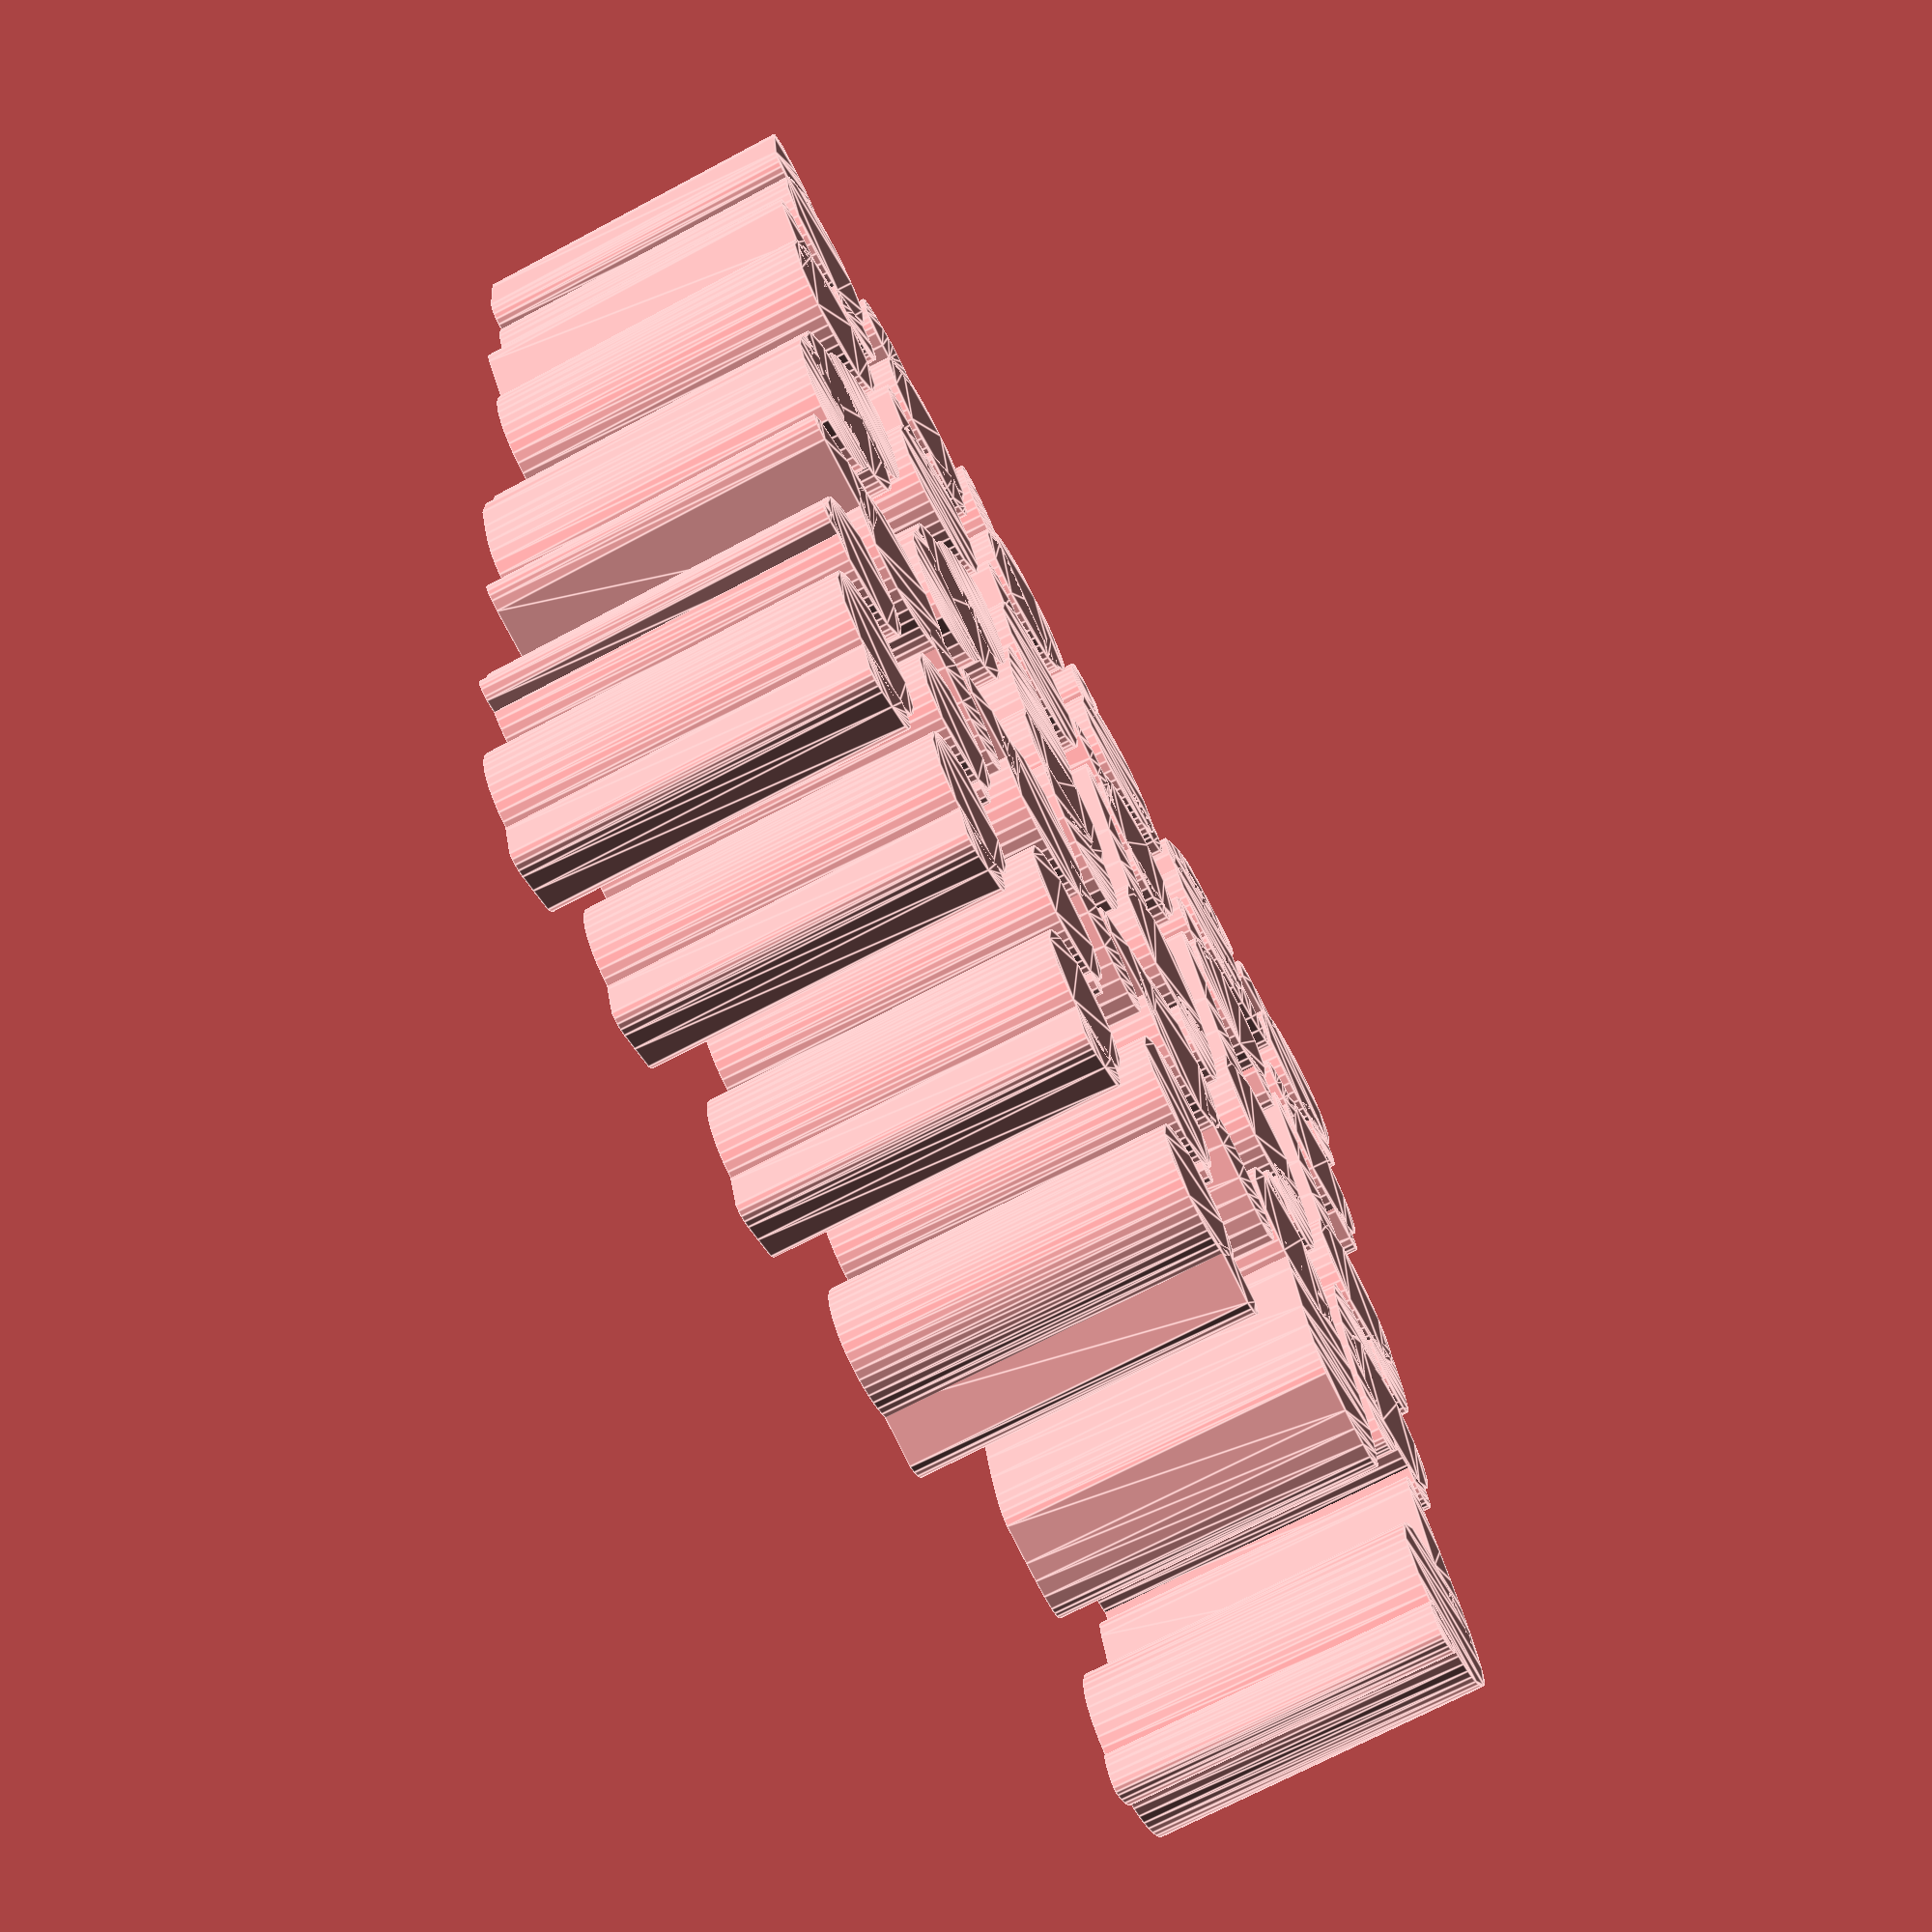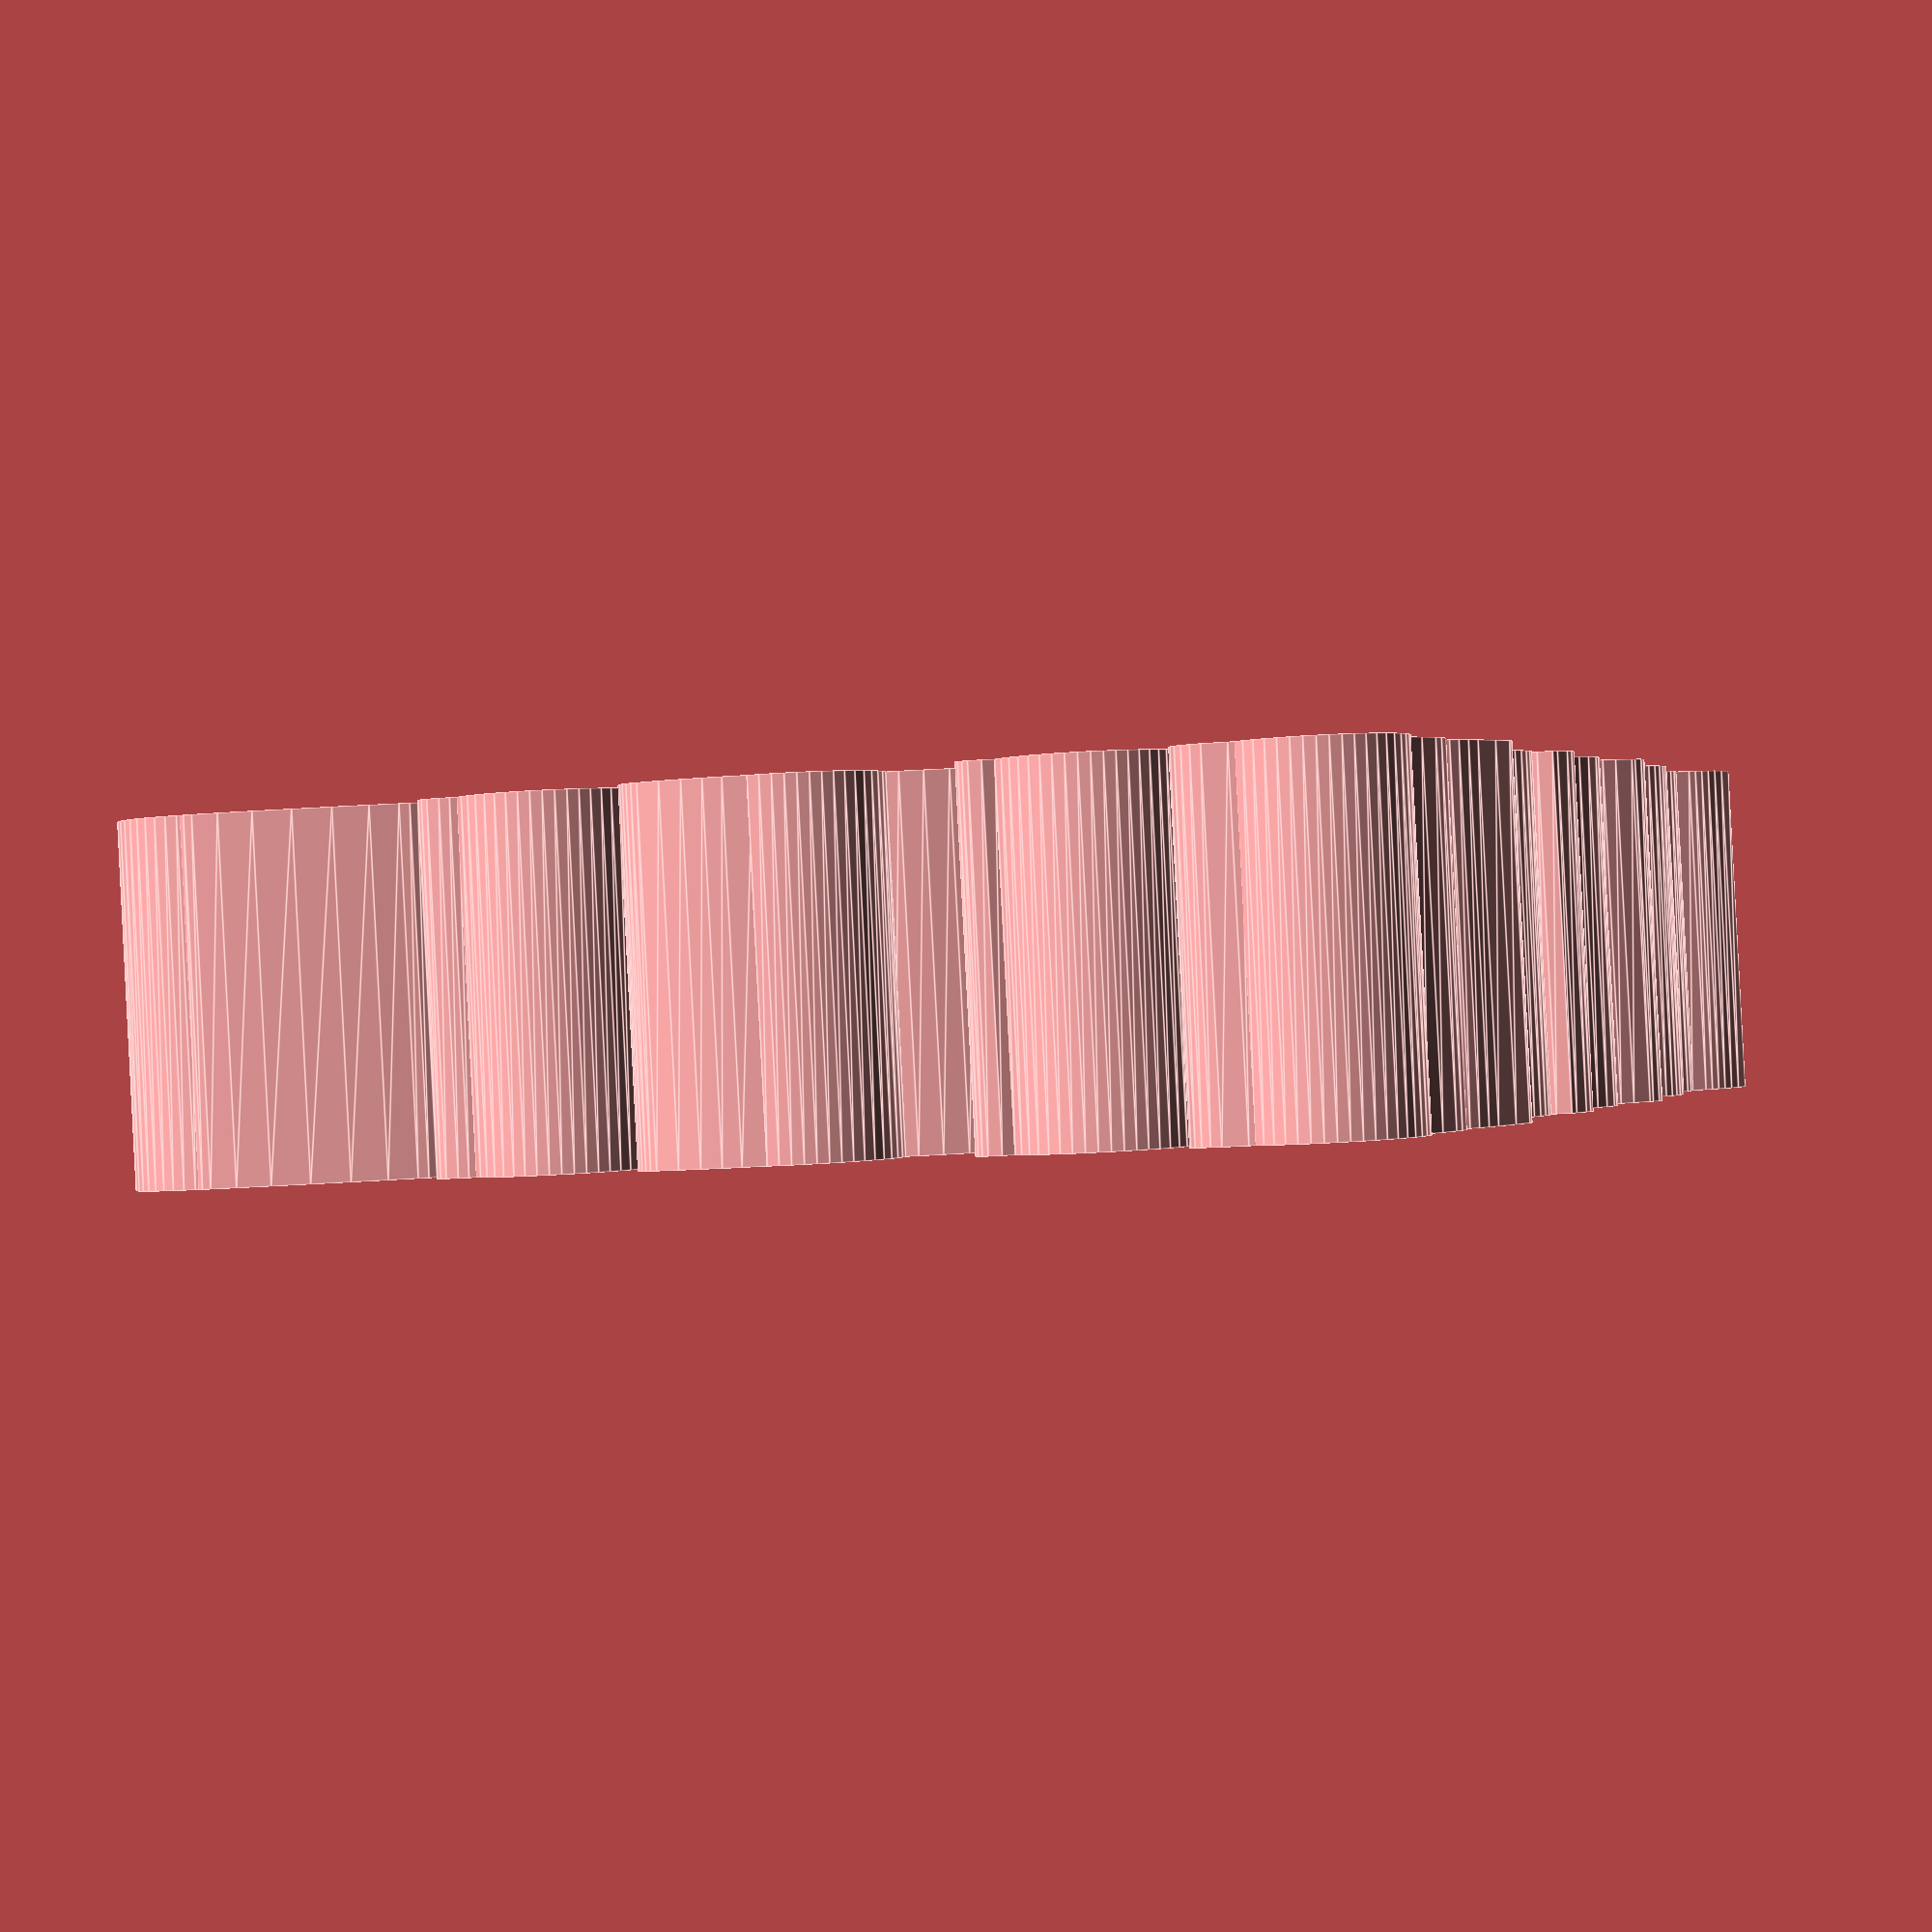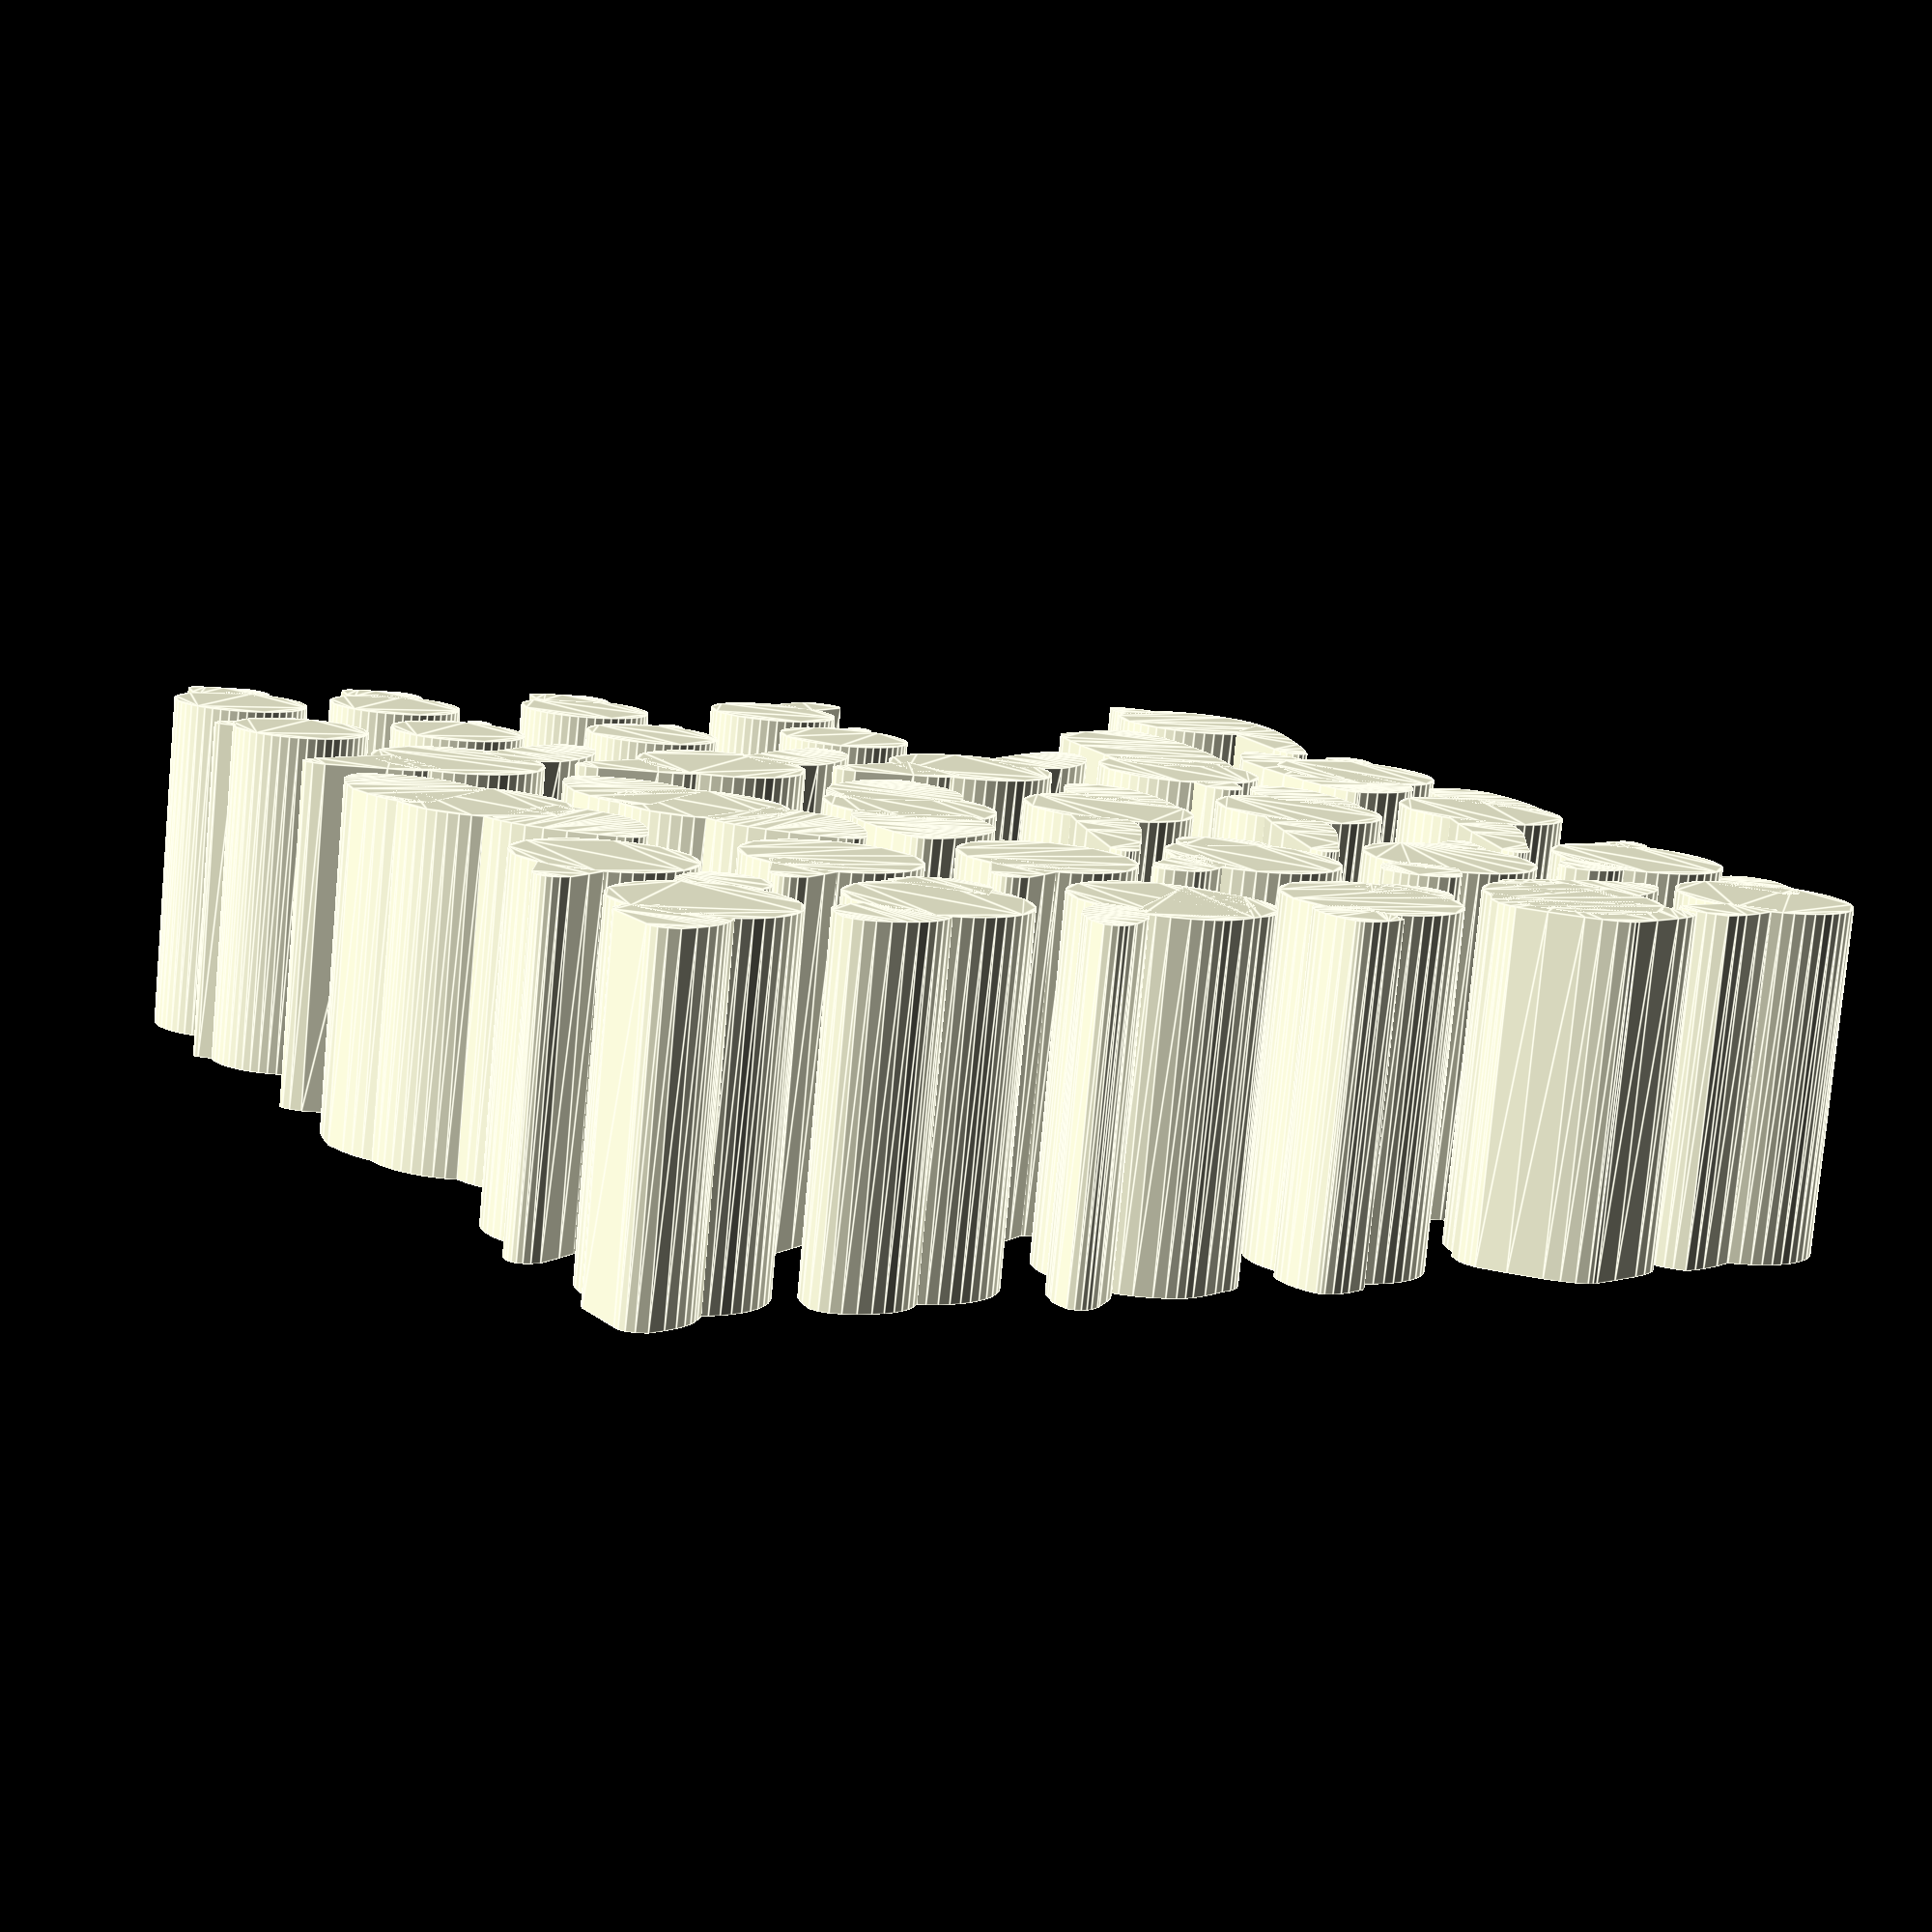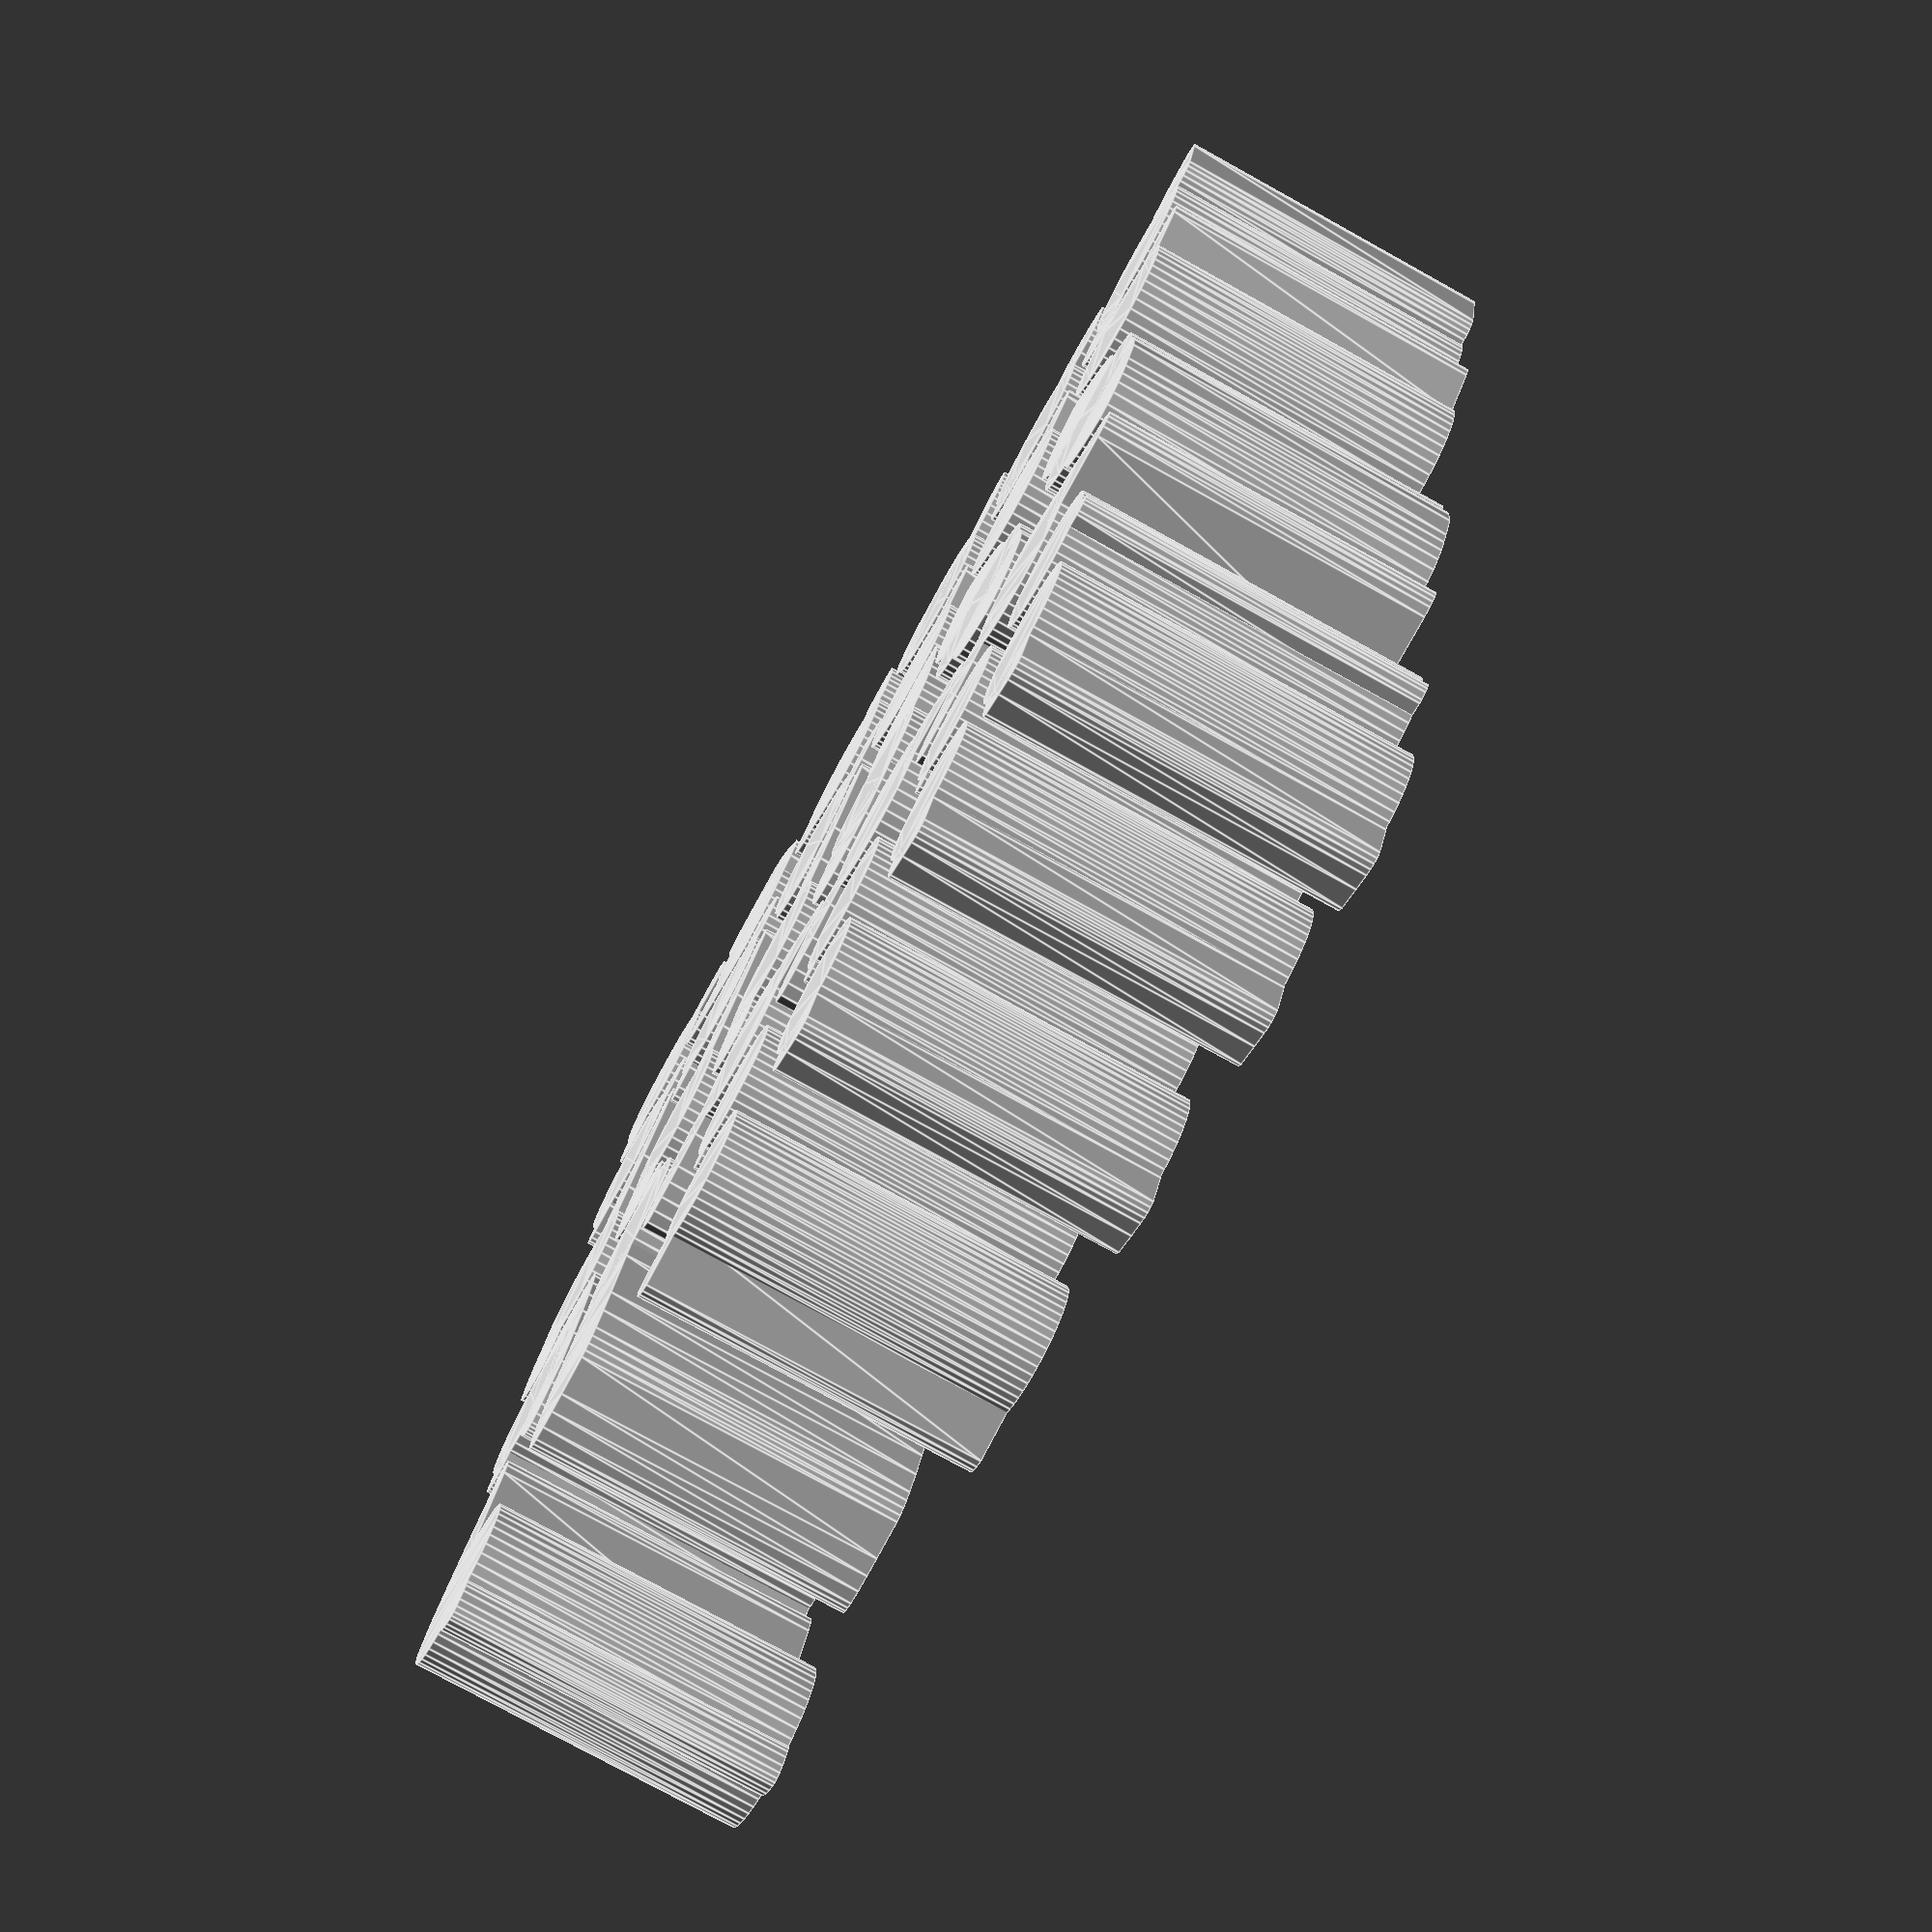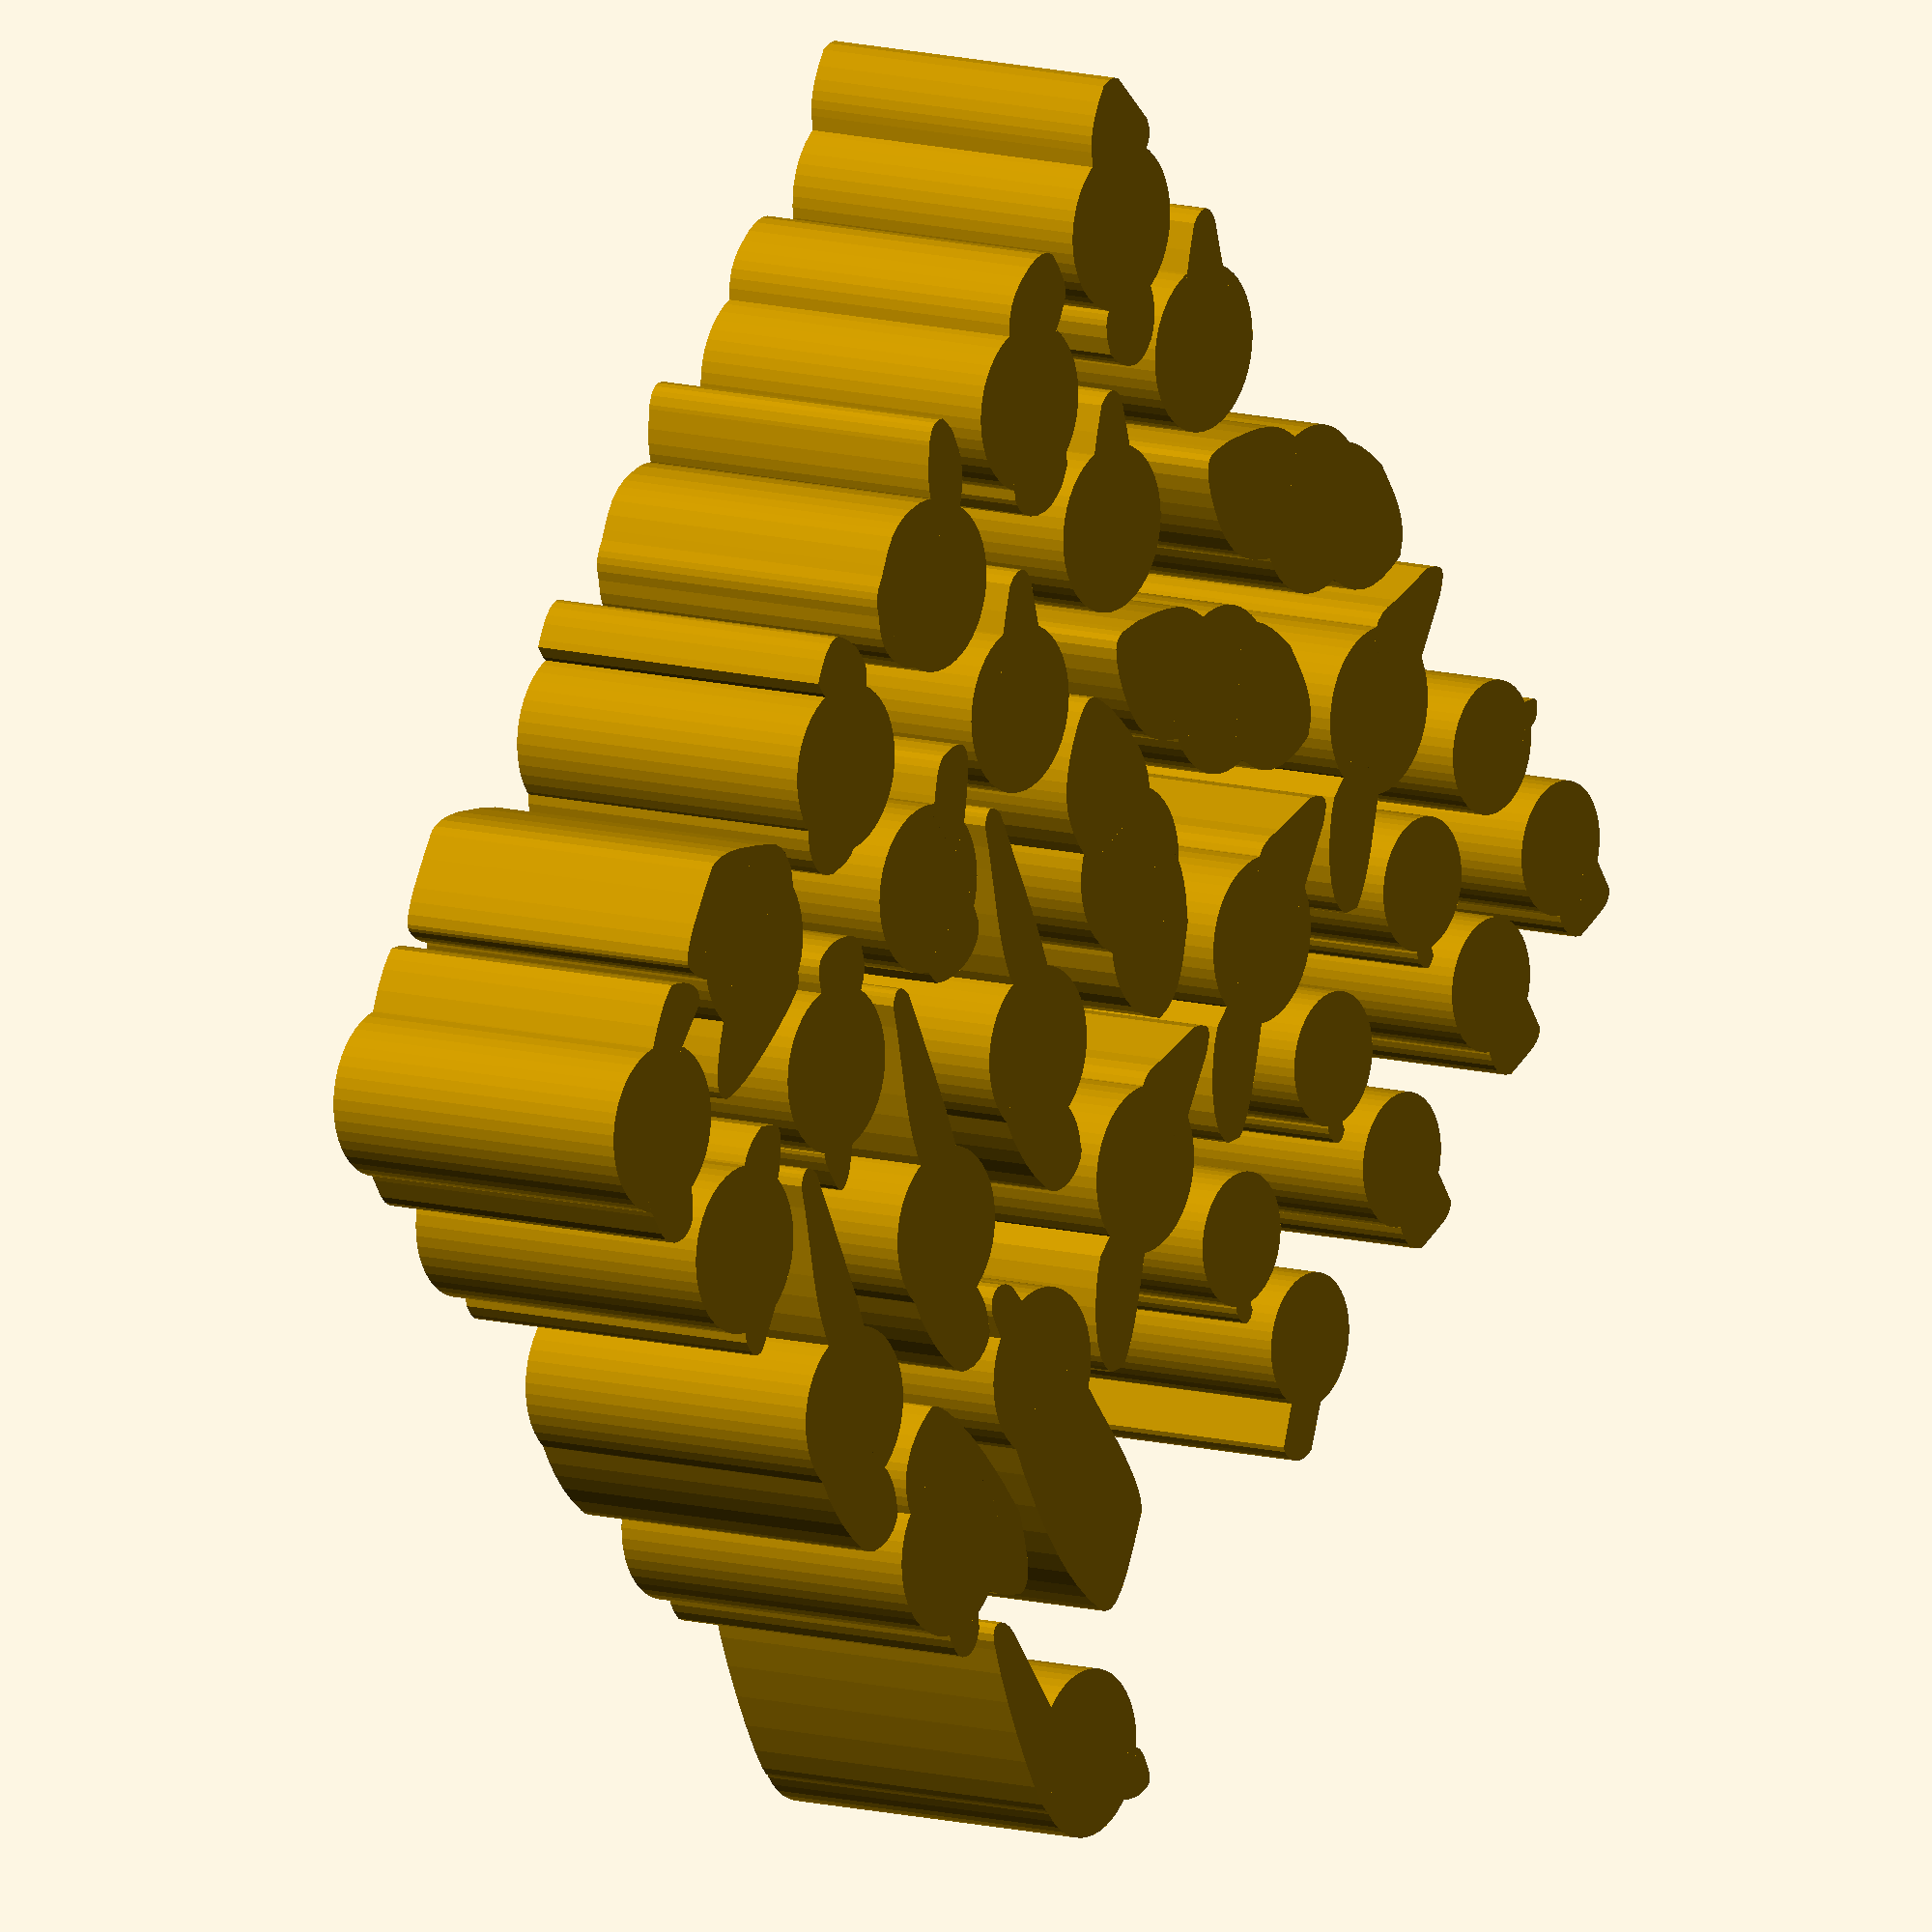
<openscad>
// Generated by inkscape 1.0 (4035a4f, 2020-05-01) + inkscape-paths2openscad 0.27
// Sun Jul 12 10:17:09 2020 from "mini-outlines.svg"

// Module names are of the form poly_<inkscape-path-id>().  As a result,
// you can associate a polygon in this OpenSCAD program with the corresponding
// SVG element in the Inkscape document by looking for the XML element with
// the attribute id="inkscape-path-id".

// fudge value is used to ensure that subtracted solids are a tad taller
// in the z dimension than the polygon being subtracted from.  This helps
// keep the resulting .stl file manifold.
fudge = 0.1;
user_unit_scale_x = 1.0;
user_unit_scale_y = 1.0;
custom_scale_x = 1;
custom_scale_y = 1;
zsize = 50;
line_fn = 8;
min_line_width = 1.0;
line_width_scale = 1.0;
function min_line_mm(w) = max(min_line_width, w * line_width_scale) * 1;


circle6893_0_center = [49.500005,27.500062];
circle6893_0_points = [[37.000004,27.500062],[37.109930,29.155807],[37.432697,30.761533],[37.957788,32.299023],[38.674686,33.750062],[39.572874,35.096434],[40.641834,36.319921],[41.871050,37.402309],[43.250004,38.325380],[44.738885,39.058054],[46.290868,39.581392],[47.884919,39.895395],[49.500005,40.000063],[51.115090,39.895395],[52.709142,39.581392],[54.261125,39.058054],[55.750005,38.325380],[57.128959,37.402309],[58.358175,36.319921],[59.427136,35.096434],[60.325323,33.750062],[61.042221,32.299023],[61.567312,30.761533],[61.890080,29.155807],[62.000006,27.500062],[61.890080,25.844317],[61.567312,24.238591],[61.042221,22.701101],[60.325323,21.250061],[59.427136,19.903690],[58.358175,18.680203],[57.128959,17.597815],[55.750005,16.674744],[54.261125,15.942070],[52.709142,15.418732],[51.115090,15.104729],[49.500005,15.000061],[47.884919,15.104729],[46.290868,15.418732],[44.738885,15.942070],[43.250004,16.674744],[41.871050,17.597815],[40.641834,18.680203],[39.572874,19.903690],[38.674686,21.250061],[37.957788,22.701101],[37.432697,24.238591],[37.109930,25.844317],[37.000004,27.500062]];
module poly_circle6893(h, w, s, res=line_fn)
{
  scale([custom_scale_x, -custom_scale_y, 1]) union()
  {
    translate (circle6893_0_center) linear_extrude(height=h, convexity=10, scale=0.01*s)
      translate (-circle6893_0_center) polygon(circle6893_0_points);
  }
}

path1165_0_center = [-57.336150,-55.568100];
path1165_0_points = [[-50.083077,-55.159718],[-51.955942,-57.026992],[-54.320155,-58.817070],[-57.225635,-60.663463],[-60.722301,-62.699678],[-62.101335,-62.751903],[-63.129929,-62.546692],[-63.850550,-62.134845],[-64.305663,-61.567163],[-64.537732,-60.894445],[-64.589223,-60.167491],[-64.320334,-58.754078],[-60.382603,-51.645248],[-60.017477,-49.811784],[-59.604929,-49.050179],[-58.760853,-48.770872],[-57.101143,-48.384298],[-50.083077,-55.159718]];
module poly_path1165(h, w, s, res=line_fn)
{
  scale([custom_scale_x, -custom_scale_y, 1]) union()
  {
    translate (path1165_0_center) linear_extrude(height=h, convexity=10, scale=0.01*s)
      translate (-path1165_0_center) polygon(path1165_0_points);
  }
}

path1163_0_center = [-24.527816,-55.568100];
path1163_0_points = [[-17.274743,-55.159718],[-19.147608,-57.026992],[-21.511821,-58.817070],[-24.417301,-60.663463],[-27.913967,-62.699678],[-29.293001,-62.751903],[-30.321596,-62.546692],[-31.042217,-62.134845],[-31.497329,-61.567163],[-31.729398,-60.894445],[-31.780889,-60.167491],[-31.512000,-58.754078],[-27.574269,-51.645248],[-27.209143,-49.811784],[-26.796595,-49.050179],[-25.952519,-48.770872],[-24.292809,-48.384298],[-17.274743,-55.159718]];
module poly_path1163(h, w, s, res=line_fn)
{
  scale([custom_scale_x, -custom_scale_y, 1]) union()
  {
    translate (path1163_0_center) linear_extrude(height=h, convexity=10, scale=0.01*s)
      translate (-path1163_0_center) polygon(path1163_0_points);
  }
}

path1149_0_center = [-21.041044,62.988699];
path1149_0_points = [[-20.375968,60.695072],[-20.375968,60.695072],[-19.837377,61.312376],[-19.477575,62.140355],[-19.317886,63.060209],[-19.379632,63.953134],[-19.684137,64.700331],[-20.252724,65.182995],[-21.106714,65.282326],[-22.267432,64.879522],[-22.764202,63.540582],[-20.375968,60.695072]];
module poly_path1149(h, w, s, res=line_fn)
{
  scale([custom_scale_x, -custom_scale_y, 1]) union()
  {
    translate (path1149_0_center) linear_extrude(height=h, convexity=10, scale=0.01*s)
      translate (-path1149_0_center) polygon(path1149_0_points);
  }
}

circle1151_0_center = [-27.999995,54.999332];
circle1151_0_points = [[-37.999995,54.999332],[-37.912054,56.323928],[-37.653840,57.608509],[-37.233768,58.838501],[-36.660249,59.999332],[-35.941699,61.076429],[-35.086531,62.055219],[-34.103158,62.921129],[-32.999995,63.659586],[-31.808891,64.245725],[-30.567305,64.664396],[-29.292064,64.915598],[-27.999995,64.999332],[-26.707927,64.915598],[-25.432686,64.664396],[-24.191099,64.245725],[-22.999995,63.659586],[-21.896832,62.921129],[-20.913459,62.055219],[-20.058291,61.076429],[-19.339741,59.999332],[-18.766223,58.838501],[-18.346150,57.608509],[-18.087936,56.323928],[-17.999995,54.999332],[-18.087936,53.674736],[-18.346150,52.390155],[-18.766223,51.160163],[-19.339741,49.999332],[-20.058291,48.922235],[-20.913459,47.943445],[-21.896832,47.077535],[-22.999995,46.339078],[-24.191099,45.752939],[-25.432686,45.334268],[-26.707927,45.083066],[-27.999995,44.999332],[-29.292064,45.083066],[-30.567305,45.334268],[-31.808891,45.752939],[-32.999995,46.339078],[-34.103158,47.077535],[-35.086531,47.943445],[-35.941699,48.922235],[-36.660249,49.999332],[-37.233768,51.160163],[-37.653840,52.390155],[-37.912054,53.674736],[-37.999995,54.999332]];
module poly_circle1151(h, w, s, res=line_fn)
{
  scale([custom_scale_x, -custom_scale_y, 1]) union()
  {
    translate (circle1151_0_center) linear_extrude(height=h, convexity=10, scale=0.01*s)
      translate (-circle1151_0_center) polygon(circle1151_0_points);
  }
}

circle1135_0_center = [-16.499919,-7.500138];
circle1135_0_points = [[-28.999922,-7.500138],[-28.889996,-5.844393],[-28.567229,-4.238666],[-28.042138,-2.701176],[-27.325240,-1.250136],[-26.427052,0.096235],[-25.358091,1.319723],[-24.128875,2.402111],[-22.749921,3.325183],[-21.261040,4.057856],[-19.709057,4.581195],[-18.115005,4.895198],[-16.499919,4.999866],[-14.884833,4.895198],[-13.290782,4.581195],[-11.738798,4.057856],[-10.249918,3.325183],[-8.870963,2.402111],[-7.641747,1.319723],[-6.572787,0.096235],[-5.674599,-1.250136],[-4.957701,-2.701176],[-4.432610,-4.238666],[-4.109842,-5.844393],[-3.999916,-7.500138],[-4.109842,-9.155883],[-4.432610,-10.761610],[-4.957701,-12.299100],[-5.674599,-13.750140],[-6.572787,-15.096511],[-7.641747,-16.319999],[-8.870963,-17.402387],[-10.249918,-18.325459],[-11.738798,-19.058132],[-13.290782,-19.581471],[-14.884833,-19.895474],[-16.499919,-20.000142],[-18.115005,-19.895474],[-19.709057,-19.581471],[-21.261040,-19.058132],[-22.749921,-18.325459],[-24.128875,-17.402387],[-25.358091,-16.319999],[-26.427052,-15.096511],[-27.325240,-13.750140],[-28.042138,-12.299100],[-28.567229,-10.761610],[-28.889996,-9.155883],[-28.999922,-7.500138]];
module poly_circle1135(h, w, s, res=line_fn)
{
  scale([custom_scale_x, -custom_scale_y, 1]) union()
  {
    translate (circle1135_0_center) linear_extrude(height=h, convexity=10, scale=0.01*s)
      translate (-circle1135_0_center) polygon(circle1135_0_points);
  }
}

circle6361_0_center = [-71.499937,27.500036];
circle6361_0_points = [[-79.941921,36.718657],[-78.646587,37.755810],[-77.244397,38.602213],[-75.755889,39.253321],[-74.201599,39.704588],[-72.602065,39.951468],[-70.977824,39.989414],[-69.349413,39.813879],[-67.737369,39.420319],[-66.191501,38.817103],[-64.757399,38.025973],[-63.449269,37.062441],[-62.281316,35.942020],[-61.267745,34.680223],[-60.422762,33.292562],[-59.760574,31.794549],[-59.295385,30.201698],[-59.044852,28.561329],[-59.012940,26.923795],[-59.193318,25.309155],[-59.579654,23.737467],[-60.165617,22.228791],[-60.944876,20.803184],[-61.911098,19.480705],[-63.057954,18.281414],[-64.353288,17.244262],[-65.755478,16.397858],[-67.243986,15.746750],[-68.798276,15.295483],[-70.397810,15.048603],[-72.022051,15.010658],[-73.650462,15.186192],[-75.262506,15.579752],[-76.808374,16.182968],[-78.242475,16.974099],[-79.550606,17.937631],[-80.718559,19.058051],[-81.732130,20.319849],[-82.577113,21.707510],[-83.239301,23.205522],[-83.704490,24.798374],[-83.955023,26.438742],[-83.986935,28.076276],[-83.806557,29.690916],[-83.420221,31.262604],[-82.834258,32.771281],[-82.054999,34.196888],[-81.088777,35.519366],[-79.941921,36.718657]];
module poly_circle6361(h, w, s, res=line_fn)
{
  scale([custom_scale_x, -custom_scale_y, 1]) union()
  {
    translate (circle6361_0_center) linear_extrude(height=h, convexity=10, scale=0.01*s)
      translate (-circle6361_0_center) polygon(circle6361_0_points);
  }
}

path6921_0_center = [-90.673654,-55.568100];
path6921_0_points = [[-83.420581,-55.159718],[-85.293446,-57.026992],[-87.657659,-58.817070],[-90.563139,-60.663463],[-94.059805,-62.699678],[-95.438839,-62.751903],[-96.467433,-62.546692],[-97.188054,-62.134845],[-97.643166,-61.567163],[-97.875235,-60.894445],[-97.926727,-60.167491],[-97.657837,-58.754078],[-93.720107,-51.645248],[-93.354981,-49.811784],[-92.942433,-49.050179],[-92.098357,-48.770872],[-90.438647,-48.384298],[-83.420581,-55.159718]];
module poly_path6921(h, w, s, res=line_fn)
{
  scale([custom_scale_x, -custom_scale_y, 1]) union()
  {
    translate (path6921_0_center) linear_extrude(height=h, convexity=10, scale=0.01*s)
      translate (-path6921_0_center) polygon(path6921_0_points);
  }
}

circle6903_0_center = [-85.000329,79.999332];
circle6903_0_points = [[-95.000329,79.999332],[-94.912388,81.323928],[-94.654174,82.608509],[-94.234102,83.838501],[-93.660583,84.999332],[-92.942033,86.076429],[-92.086865,87.055219],[-91.103492,87.921129],[-90.000329,88.659586],[-88.809225,89.245725],[-87.567639,89.664396],[-86.292398,89.915598],[-85.000329,89.999332],[-83.708261,89.915598],[-82.433020,89.664396],[-81.191433,89.245725],[-80.000329,88.659586],[-78.897166,87.921129],[-77.913793,87.055219],[-77.058625,86.076429],[-76.340075,84.999332],[-75.766557,83.838501],[-75.346484,82.608509],[-75.088270,81.323928],[-75.000329,79.999332],[-75.088270,78.674736],[-75.346484,77.390155],[-75.766557,76.160163],[-76.340075,74.999332],[-77.058625,73.922235],[-77.913793,72.943445],[-78.897166,72.077535],[-80.000329,71.339078],[-81.191433,70.752939],[-82.433020,70.334268],[-83.708261,70.083066],[-85.000329,69.999332],[-86.292398,70.083066],[-87.567639,70.334268],[-88.809225,70.752939],[-90.000329,71.339078],[-91.103492,72.077535],[-92.086865,72.943445],[-92.942033,73.922235],[-93.660583,74.999332],[-94.234102,76.160163],[-94.654174,77.390155],[-94.912388,78.674736],[-95.000329,79.999332]];
module poly_circle6903(h, w, s, res=line_fn)
{
  scale([custom_scale_x, -custom_scale_y, 1]) union()
  {
    translate (circle6903_0_center) linear_extrude(height=h, convexity=10, scale=0.01*s)
      translate (-circle6903_0_center) polygon(circle6903_0_points);
  }
}

circle6899_0_center = [-60.000327,79.999332];
circle6899_0_points = [[-70.000327,79.999332],[-69.912386,81.323928],[-69.654172,82.608509],[-69.234100,83.838501],[-68.660581,84.999332],[-67.942031,86.076429],[-67.086863,87.055219],[-66.103490,87.921129],[-65.000327,88.659586],[-63.809223,89.245725],[-62.567637,89.664396],[-61.292396,89.915598],[-60.000327,89.999332],[-58.708259,89.915598],[-57.433018,89.664396],[-56.191431,89.245725],[-55.000327,88.659586],[-53.897164,87.921129],[-52.913791,87.055219],[-52.058623,86.076429],[-51.340073,84.999332],[-50.766555,83.838501],[-50.346482,82.608509],[-50.088268,81.323928],[-50.000327,79.999332],[-50.088268,78.674736],[-50.346482,77.390155],[-50.766555,76.160163],[-51.340073,74.999332],[-52.058623,73.922235],[-52.913791,72.943445],[-53.897164,72.077535],[-55.000327,71.339078],[-56.191431,70.752939],[-57.433018,70.334268],[-58.708259,70.083066],[-60.000327,69.999332],[-61.292396,70.083066],[-62.567637,70.334268],[-63.809223,70.752939],[-65.000327,71.339078],[-66.103490,72.077535],[-67.086863,72.943445],[-67.942031,73.922235],[-68.660581,74.999332],[-69.234100,76.160163],[-69.654172,77.390155],[-69.912386,78.674736],[-70.000327,79.999332]];
module poly_circle6899(h, w, s, res=line_fn)
{
  scale([custom_scale_x, -custom_scale_y, 1]) union()
  {
    translate (circle6899_0_center) linear_extrude(height=h, convexity=10, scale=0.01*s)
      translate (-circle6899_0_center) polygon(circle6899_0_points);
  }
}

circle6905_0_center = [-28.000331,79.999332];
circle6905_0_points = [[-38.000331,79.999332],[-37.912390,81.323928],[-37.654177,82.608509],[-37.234104,83.838501],[-36.660585,84.999332],[-35.942035,86.076429],[-35.086867,87.055219],[-34.103495,87.921129],[-33.000331,88.659586],[-31.809227,89.245725],[-30.567641,89.664396],[-29.292400,89.915598],[-28.000331,89.999332],[-26.708263,89.915598],[-25.433022,89.664396],[-24.191435,89.245725],[-23.000331,88.659586],[-21.897168,87.921129],[-20.913795,87.055219],[-20.058627,86.076429],[-19.340077,84.999332],[-18.766559,83.838501],[-18.346486,82.608509],[-18.088272,81.323928],[-18.000331,79.999332],[-18.088272,78.674736],[-18.346486,77.390155],[-18.766559,76.160163],[-19.340077,74.999332],[-20.058627,73.922235],[-20.913795,72.943445],[-21.897168,72.077535],[-23.000331,71.339078],[-24.191435,70.752939],[-25.433022,70.334268],[-26.708263,70.083066],[-28.000331,69.999332],[-29.292400,70.083066],[-30.567641,70.334268],[-31.809227,70.752939],[-33.000331,71.339078],[-34.103495,72.077535],[-35.086867,72.943445],[-35.942035,73.922235],[-36.660585,74.999332],[-37.234104,76.160163],[-37.654177,77.390155],[-37.912390,78.674736],[-38.000331,79.999332]];
module poly_circle6905(h, w, s, res=line_fn)
{
  scale([custom_scale_x, -custom_scale_y, 1]) union()
  {
    translate (circle6905_0_center) linear_extrude(height=h, convexity=10, scale=0.01*s)
      translate (-circle6905_0_center) polygon(circle6905_0_points);
  }
}

circle6532_0_center = [-85.000329,54.999332];
circle6532_0_points = [[-95.000329,54.999332],[-94.912388,56.323928],[-94.654174,57.608509],[-94.234102,58.838501],[-93.660583,59.999332],[-92.942033,61.076429],[-92.086865,62.055219],[-91.103492,62.921129],[-90.000329,63.659586],[-88.809225,64.245725],[-87.567639,64.664396],[-86.292398,64.915598],[-85.000329,64.999332],[-83.708261,64.915598],[-82.433020,64.664396],[-81.191433,64.245725],[-80.000329,63.659586],[-78.897166,62.921129],[-77.913793,62.055219],[-77.058625,61.076429],[-76.340075,59.999332],[-75.766557,58.838501],[-75.346484,57.608509],[-75.088270,56.323928],[-75.000329,54.999332],[-75.088270,53.674736],[-75.346484,52.390155],[-75.766557,51.160163],[-76.340075,49.999332],[-77.058625,48.922235],[-77.913793,47.943445],[-78.897166,47.077535],[-80.000329,46.339078],[-81.191433,45.752939],[-82.433020,45.334268],[-83.708261,45.083066],[-85.000329,44.999332],[-86.292398,45.083066],[-87.567639,45.334268],[-88.809225,45.752939],[-90.000329,46.339078],[-91.103492,47.077535],[-92.086865,47.943445],[-92.942033,48.922235],[-93.660583,49.999332],[-94.234102,51.160163],[-94.654174,52.390155],[-94.912388,53.674736],[-95.000329,54.999332]];
module poly_circle6532(h, w, s, res=line_fn)
{
  scale([custom_scale_x, -custom_scale_y, 1]) union()
  {
    translate (circle6532_0_center) linear_extrude(height=h, convexity=10, scale=0.01*s)
      translate (-circle6532_0_center) polygon(circle6532_0_points);
  }
}

circle5968_0_center = [-49.500285,-47.500168];
circle5968_0_points = [[-62.000288,-47.500168],[-61.890362,-45.844423],[-61.567595,-44.238697],[-61.042503,-42.701206],[-60.325605,-41.250166],[-59.427418,-39.903795],[-58.358457,-38.680307],[-57.129241,-37.597919],[-55.750287,-36.674848],[-54.261406,-35.942174],[-52.709423,-35.418836],[-51.115371,-35.104833],[-49.500285,-35.000165],[-47.885199,-35.104833],[-46.291148,-35.418836],[-44.739164,-35.942174],[-43.250284,-36.674848],[-41.871329,-37.597919],[-40.642113,-38.680307],[-39.573153,-39.903795],[-38.674965,-41.250166],[-37.958067,-42.701206],[-37.432976,-44.238697],[-37.110208,-45.844423],[-37.000282,-47.500168],[-37.110208,-49.155913],[-37.432976,-50.761639],[-37.958067,-52.299130],[-38.674965,-53.750169],[-39.573153,-55.096541],[-40.642113,-56.320029],[-41.871329,-57.402417],[-43.250284,-58.325488],[-44.739164,-59.058162],[-46.291148,-59.581500],[-47.885199,-59.895503],[-49.500285,-60.000171],[-51.115371,-59.895503],[-52.709423,-59.581500],[-54.261406,-59.058162],[-55.750287,-58.325488],[-57.129241,-57.402417],[-58.358457,-56.320029],[-59.427418,-55.096541],[-60.325605,-53.750169],[-61.042503,-52.299130],[-61.567595,-50.761639],[-61.890362,-49.155913],[-62.000288,-47.500168]];
module poly_circle5968(h, w, s, res=line_fn)
{
  scale([custom_scale_x, -custom_scale_y, 1]) union()
  {
    translate (circle5968_0_center) linear_extrude(height=h, convexity=10, scale=0.01*s)
      translate (-circle5968_0_center) polygon(circle5968_0_points);
  }
}

circle5789_0_center = [16.499515,-47.500178];
circle5789_0_points = [[3.999516,-47.500178],[4.109442,-45.844433],[4.432209,-44.238708],[4.957300,-42.701217],[5.674198,-41.250179],[6.572386,-39.903807],[7.641346,-38.680320],[8.870561,-37.597933],[10.249515,-36.674861],[11.738395,-35.942188],[13.290378,-35.418850],[14.884429,-35.104847],[16.499515,-35.000179],[18.114600,-35.104847],[19.708651,-35.418850],[21.260634,-35.942188],[22.749514,-36.674861],[24.128468,-37.597933],[25.357684,-38.680320],[26.426644,-39.903807],[27.324831,-41.250179],[28.041729,-42.701217],[28.566820,-44.238708],[28.889588,-45.844433],[28.999514,-47.500178],[28.889588,-49.155923],[28.566820,-50.761648],[28.041729,-52.299139],[27.324831,-53.750178],[26.426644,-55.096549],[25.357684,-56.320036],[24.128468,-57.402423],[22.749514,-58.325495],[21.260634,-59.058168],[19.708651,-59.581506],[18.114600,-59.895509],[16.499515,-60.000177],[14.884429,-59.895509],[13.290378,-59.581506],[11.738395,-59.058168],[10.249515,-58.325495],[8.870561,-57.402423],[7.641346,-56.320036],[6.572386,-55.096549],[5.674198,-53.750178],[4.957300,-52.299139],[4.432209,-50.761648],[4.109442,-49.155923],[3.999516,-47.500178]];
module poly_circle5789(h, w, s, res=line_fn)
{
  scale([custom_scale_x, -custom_scale_y, 1]) union()
  {
    translate (circle5789_0_center) linear_extrude(height=h, convexity=10, scale=0.01*s)
      translate (-circle5789_0_center) polygon(circle5789_0_points);
  }
}

circle5799_0_center = [-16.500331,-77.500208];
circle5799_0_points = [[-29.000329,-77.500208],[-28.890403,-75.844463],[-28.567636,-74.238738],[-28.042545,-72.701248],[-27.325647,-71.250209],[-26.427460,-69.903838],[-25.358500,-68.680351],[-24.129284,-67.597963],[-22.750330,-66.674892],[-21.261450,-65.942219],[-19.709468,-65.418881],[-18.115416,-65.104878],[-16.500331,-65.000210],[-14.885246,-65.104878],[-13.291195,-65.418881],[-11.739212,-65.942219],[-10.250332,-66.674892],[-8.871378,-67.597963],[-7.642163,-68.680351],[-6.573203,-69.903838],[-5.675015,-71.250209],[-4.958118,-72.701248],[-4.433027,-74.238738],[-4.110259,-75.844463],[-4.000333,-77.500208],[-4.110259,-79.155953],[-4.433027,-80.761678],[-4.958118,-82.299168],[-5.675015,-83.750207],[-6.573203,-85.096578],[-7.642163,-86.320065],[-8.871378,-87.402453],[-10.250332,-88.325524],[-11.739212,-89.058197],[-13.291195,-89.581535],[-14.885246,-89.895538],[-16.500331,-90.000206],[-18.115416,-89.895538],[-19.709468,-89.581535],[-21.261450,-89.058197],[-22.750330,-88.325524],[-24.129284,-87.402453],[-25.358500,-86.320065],[-26.427460,-85.096578],[-27.325647,-83.750207],[-28.042545,-82.299168],[-28.567636,-80.761678],[-28.890403,-79.155953],[-29.000329,-77.500208]];
module poly_circle5799(h, w, s, res=line_fn)
{
  scale([custom_scale_x, -custom_scale_y, 1]) union()
  {
    translate (circle5799_0_center) linear_extrude(height=h, convexity=10, scale=0.01*s)
      translate (-circle5799_0_center) polygon(circle5799_0_points);
  }
}

circle5801_0_center = [-49.500262,-77.500158];
circle5801_0_points = [[-62.000266,-77.500158],[-61.890340,-75.844413],[-61.567573,-74.238686],[-61.042481,-72.701195],[-60.325583,-71.250156],[-59.427395,-69.903784],[-58.358435,-68.680296],[-57.129219,-67.597908],[-55.750264,-66.674837],[-54.261384,-65.942163],[-52.709400,-65.418824],[-51.115348,-65.104821],[-49.500262,-65.000154],[-47.885176,-65.104821],[-46.291124,-65.418824],[-44.739141,-65.942163],[-43.250260,-66.674837],[-41.871306,-67.597908],[-40.642090,-68.680296],[-39.573129,-69.903784],[-38.674941,-71.250156],[-37.958043,-72.701195],[-37.432952,-74.238686],[-37.110184,-75.844413],[-37.000258,-77.500158],[-37.110184,-79.155903],[-37.432952,-80.761630],[-37.958043,-82.299121],[-38.674941,-83.750160],[-39.573129,-85.096532],[-40.642090,-86.320020],[-41.871306,-87.402408],[-43.250260,-88.325479],[-44.739141,-89.058153],[-46.291124,-89.581492],[-47.885176,-89.895495],[-49.500262,-90.000162],[-51.115348,-89.895495],[-52.709400,-89.581492],[-54.261384,-89.058153],[-55.750264,-88.325479],[-57.129219,-87.402408],[-58.358435,-86.320020],[-59.427395,-85.096532],[-60.325583,-83.750160],[-61.042481,-82.299121],[-61.567573,-80.761630],[-61.890340,-79.155903],[-62.000266,-77.500158]];
module poly_circle5801(h, w, s, res=line_fn)
{
  scale([custom_scale_x, -custom_scale_y, 1]) union()
  {
    translate (circle5801_0_center) linear_extrude(height=h, convexity=10, scale=0.01*s)
      translate (-circle5801_0_center) polygon(circle5801_0_points);
  }
}

circle5972_0_center = [-16.500331,-47.500168];
circle5972_0_points = [[-29.000334,-47.500168],[-28.890408,-45.844423],[-28.567641,-44.238696],[-28.042550,-42.701206],[-27.325652,-41.250166],[-26.427464,-39.903795],[-25.358503,-38.680307],[-24.129287,-37.597919],[-22.750333,-36.674847],[-21.261452,-35.942174],[-19.709469,-35.418835],[-18.115417,-35.104832],[-16.500331,-35.000164],[-14.885245,-35.104832],[-13.291194,-35.418835],[-11.739210,-35.942174],[-10.250330,-36.674847],[-8.871375,-37.597919],[-7.642159,-38.680307],[-6.573199,-39.903795],[-5.675011,-41.250166],[-4.958113,-42.701206],[-4.433022,-44.238696],[-4.110254,-45.844423],[-4.000328,-47.500168],[-4.110254,-49.155913],[-4.433022,-50.761640],[-4.958113,-52.299130],[-5.675011,-53.750170],[-6.573199,-55.096541],[-7.642159,-56.320029],[-8.871375,-57.402417],[-10.250330,-58.325489],[-11.739210,-59.058162],[-13.291194,-59.581501],[-14.885245,-59.895504],[-16.500331,-60.000172],[-18.115417,-59.895504],[-19.709469,-59.581501],[-21.261452,-59.058162],[-22.750333,-58.325489],[-24.129287,-57.402417],[-25.358503,-56.320029],[-26.427464,-55.096541],[-27.325652,-53.750170],[-28.042550,-52.299130],[-28.567641,-50.761640],[-28.890408,-49.155913],[-29.000334,-47.500168]];
module poly_circle5972(h, w, s, res=line_fn)
{
  scale([custom_scale_x, -custom_scale_y, 1]) union()
  {
    translate (circle5972_0_center) linear_extrude(height=h, convexity=10, scale=0.01*s)
      translate (-circle5972_0_center) polygon(circle5972_0_points);
  }
}

path5990_0_center = [-90.987637,-87.960035];
path5990_0_points = [[-84.193509,-89.699818],[-85.701288,-91.555153],[-86.486359,-92.418008],[-87.416384,-93.238537],[-88.584489,-94.017399],[-90.083800,-94.755254],[-92.007441,-95.452765],[-94.448537,-96.110591],[-95.979951,-95.578122],[-96.999495,-94.859641],[-97.527655,-93.962592],[-97.584915,-92.894417],[-97.781764,-83.800568],[-97.434001,-82.681904],[-96.891044,-81.852375],[-96.182177,-81.255954],[-95.336680,-80.836612],[-93.352927,-80.305054],[-91.174045,-79.809478],[-84.193509,-89.699818]];
module poly_path5990(h, w, s, res=line_fn)
{
  scale([custom_scale_x, -custom_scale_y, 1]) union()
  {
    translate (path5990_0_center) linear_extrude(height=h, convexity=10, scale=0.01*s)
      translate (-path5990_0_center) polygon(path5990_0_points);
  }
}

path5992_0_center = [-74.265344,-65.348699];
path5992_0_points = [[-81.086339,-65.763978],[-80.195558,-63.673669],[-79.534705,-62.607754],[-78.725164,-61.595388],[-77.763153,-60.687115],[-76.644886,-59.933477],[-75.366580,-59.385017],[-73.924450,-59.092278],[-72.809191,-59.076250],[-71.829769,-59.230040],[-70.977368,-59.530357],[-70.243174,-59.953914],[-69.094147,-61.077588],[-68.312168,-62.414749],[-67.826718,-63.779086],[-67.567277,-64.984284],[-67.444348,-66.172018],[-68.621625,-68.594538],[-69.779714,-70.083421],[-70.446479,-70.584066],[-71.222345,-70.978884],[-73.253246,-71.621148],[-78.522899,-70.062258],[-81.086339,-65.763978]];
module poly_path5992(h, w, s, res=line_fn)
{
  scale([custom_scale_x, -custom_scale_y, 1]) union()
  {
    translate (path5992_0_center) linear_extrude(height=h, convexity=10, scale=0.01*s)
      translate (-path5992_0_center) polygon(path5992_0_points);
  }
}

circle6000_0_center = [-82.500096,-77.499775];
circle6000_0_points = [[-94.737368,-74.950408],[-94.292064,-73.351883],[-93.648594,-71.845735],[-92.820969,-70.447652],[-91.823201,-69.173323],[-90.669300,-68.038434],[-89.373278,-67.058676],[-87.949146,-66.249736],[-86.410915,-65.627303],[-84.803900,-65.213685],[-83.177803,-65.017873],[-81.553215,-65.035575],[-79.950729,-65.262503],[-78.390936,-65.694367],[-76.894430,-66.326876],[-75.481801,-67.155740],[-74.173643,-68.176671],[-73.011932,-69.361577],[-72.029305,-70.671913],[-71.232342,-72.087698],[-70.627624,-73.588956],[-70.221732,-75.155708],[-70.021248,-76.767975],[-70.032751,-78.405779],[-70.262824,-80.049143],[-70.708128,-81.647667],[-71.351598,-83.153815],[-72.179223,-84.551898],[-73.176991,-85.826228],[-74.330892,-86.961116],[-75.626914,-87.940874],[-77.051046,-88.749814],[-78.589277,-89.372247],[-80.196292,-89.785865],[-81.822389,-89.981678],[-83.446977,-89.963975],[-85.049463,-89.737047],[-86.609256,-89.305184],[-88.105762,-88.672675],[-89.518390,-87.843810],[-90.826549,-86.822880],[-91.988260,-85.637973],[-92.970887,-84.327638],[-93.767850,-82.911852],[-94.372568,-81.410595],[-94.778459,-79.843843],[-94.978944,-78.231576],[-94.967440,-76.593772],[-94.737368,-74.950408]];
module poly_circle6000(h, w, s, res=line_fn)
{
  scale([custom_scale_x, -custom_scale_y, 1]) union()
  {
    translate (circle6000_0_center) linear_extrude(height=h, convexity=10, scale=0.01*s)
      translate (-circle6000_0_center) polygon(circle6000_0_points);
  }
}

circle6012_0_center = [82.500002,-77.499886];
circle6012_0_points = [[75.528116,-67.124782],[76.963710,-66.292529],[78.476499,-65.664833],[80.045499,-65.243127],[81.649724,-65.028840],[83.268188,-65.023403],[84.879906,-65.228248],[86.463893,-65.644804],[87.999163,-66.274504],[89.437712,-67.101638],[90.737707,-68.097904],[91.887416,-69.245844],[92.875106,-70.528000],[93.689046,-71.926913],[94.317505,-73.425125],[94.748749,-75.005176],[94.971048,-76.649608],[94.974004,-78.308995],[94.761210,-79.932957],[94.341919,-81.502604],[93.725384,-82.999047],[92.920860,-84.403396],[91.937600,-85.696763],[90.784858,-86.860257],[89.471888,-87.874990],[88.036294,-88.707244],[86.523505,-89.334939],[84.954505,-89.756646],[83.350280,-89.970933],[81.731816,-89.976369],[80.120098,-89.771525],[78.536111,-89.354968],[77.000841,-88.725268],[75.562292,-87.898135],[74.262297,-86.901868],[73.112588,-85.753928],[72.124898,-84.471772],[71.310958,-83.072859],[70.682499,-81.574648],[70.251254,-79.994597],[70.028955,-78.350164],[70.025999,-76.690777],[70.238794,-75.066815],[70.658085,-73.497168],[71.274620,-72.000725],[72.079144,-70.596376],[73.062404,-69.303009],[74.215146,-68.139515],[75.528116,-67.124782]];
module poly_circle6012(h, w, s, res=line_fn)
{
  scale([custom_scale_x, -custom_scale_y, 1]) union()
  {
    translate (circle6012_0_center) linear_extrude(height=h, convexity=10, scale=0.01*s)
      translate (-circle6012_0_center) polygon(circle6012_0_points);
  }
}

circle6324_0_center = [-82.500281,-47.500118];
circle6324_0_points = [[-95.000285,-47.500118],[-94.890359,-45.844373],[-94.567592,-44.238646],[-94.042500,-42.701155],[-93.325602,-41.250116],[-92.427414,-39.903744],[-91.358454,-38.680256],[-90.129238,-37.597869],[-88.750283,-36.674797],[-87.261402,-35.942123],[-85.709419,-35.418785],[-84.115367,-35.104782],[-82.500281,-35.000114],[-80.885195,-35.104782],[-79.291143,-35.418785],[-77.739160,-35.942123],[-76.250279,-36.674797],[-74.871325,-37.597869],[-73.642109,-38.680256],[-72.573148,-39.903744],[-71.674960,-41.250116],[-70.958062,-42.701155],[-70.432971,-44.238646],[-70.110203,-45.844373],[-70.000277,-47.500118],[-70.110203,-49.155863],[-70.432971,-50.761590],[-70.958062,-52.299081],[-71.674960,-53.750120],[-72.573148,-55.096492],[-73.642109,-56.319980],[-74.871325,-57.402367],[-76.250279,-58.325439],[-77.739160,-59.058113],[-79.291143,-59.581451],[-80.885195,-59.895454],[-82.500281,-60.000122],[-84.115367,-59.895454],[-85.709419,-59.581451],[-87.261402,-59.058113],[-88.750283,-58.325439],[-90.129238,-57.402367],[-91.358454,-56.319980],[-92.427414,-55.096492],[-93.325602,-53.750120],[-94.042500,-52.299081],[-94.567592,-50.761590],[-94.890359,-49.155863],[-95.000285,-47.500118]];
module poly_circle6324(h, w, s, res=line_fn)
{
  scale([custom_scale_x, -custom_scale_y, 1]) union()
  {
    translate (circle6324_0_center) linear_extrude(height=h, convexity=10, scale=0.01*s)
      translate (-circle6324_0_center) polygon(circle6324_0_points);
  }
}

circle6326_0_center = [49.500005,-47.500258];
circle6326_0_points = [[37.000007,-47.500258],[37.109933,-45.844513],[37.432700,-44.238788],[37.957791,-42.701298],[38.674689,-41.250259],[39.572876,-39.903888],[40.641836,-38.680401],[41.871052,-37.598013],[43.250006,-36.674942],[44.738886,-35.942269],[46.290868,-35.418931],[47.884920,-35.104928],[49.500005,-35.000260],[51.115090,-35.104928],[52.709141,-35.418931],[54.261124,-35.942269],[55.750004,-36.674942],[57.128958,-37.598013],[58.358173,-38.680401],[59.427133,-39.903888],[60.325321,-41.250259],[61.042218,-42.701298],[61.567309,-44.238788],[61.890077,-45.844513],[62.000003,-47.500258],[61.890077,-49.156003],[61.567310,-50.761728],[61.042219,-52.299218],[60.325321,-53.750257],[59.427133,-55.096628],[58.358173,-56.320116],[57.128958,-57.402503],[55.750004,-58.325574],[54.261124,-59.058248],[52.709141,-59.581586],[51.115090,-59.895589],[49.500005,-60.000257],[47.884919,-59.895589],[46.290868,-59.581586],[44.738886,-59.058248],[43.250006,-58.325574],[41.871052,-57.402503],[40.641836,-56.320116],[39.572876,-55.096628],[38.674689,-53.750257],[37.957791,-52.299218],[37.432700,-50.761728],[37.109933,-49.156003],[37.000007,-47.500258]];
module poly_circle6326(h, w, s, res=line_fn)
{
  scale([custom_scale_x, -custom_scale_y, 1]) union()
  {
    translate (circle6326_0_center) linear_extrude(height=h, convexity=10, scale=0.01*s)
      translate (-circle6326_0_center) polygon(circle6326_0_points);
  }
}

circle6328_0_center = [82.500005,-47.500258];
circle6328_0_points = [[70.000005,-47.500258],[70.109931,-45.844513],[70.432698,-44.238787],[70.957789,-42.701297],[71.674687,-41.250258],[72.572875,-39.903887],[73.641835,-38.680399],[74.871051,-37.598012],[76.250005,-36.674940],[77.738885,-35.942267],[79.290868,-35.418929],[80.884919,-35.104926],[82.500005,-35.000258],[84.115090,-35.104926],[85.709142,-35.418929],[87.261125,-35.942267],[88.750005,-36.674940],[90.128959,-37.598012],[91.358175,-38.680399],[92.427135,-39.903887],[93.325322,-41.250258],[94.042220,-42.701297],[94.567311,-44.238787],[94.890079,-45.844513],[95.000005,-47.500258],[94.890079,-49.156003],[94.567311,-50.761729],[94.042220,-52.299219],[93.325322,-53.750258],[92.427135,-55.096629],[91.358175,-56.320117],[90.128959,-57.402504],[88.750005,-58.325576],[87.261125,-59.058249],[85.709142,-59.581587],[84.115090,-59.895590],[82.500005,-60.000258],[80.884919,-59.895590],[79.290868,-59.581587],[77.738885,-59.058249],[76.250005,-58.325576],[74.871051,-57.402504],[73.641835,-56.320117],[72.572875,-55.096629],[71.674687,-53.750258],[70.957789,-52.299219],[70.432698,-50.761729],[70.109931,-49.156003],[70.000005,-47.500258]];
module poly_circle6328(h, w, s, res=line_fn)
{
  scale([custom_scale_x, -custom_scale_y, 1]) union()
  {
    translate (circle6328_0_center) linear_extrude(height=h, convexity=10, scale=0.01*s)
      translate (-circle6328_0_center) polygon(circle6328_0_points);
  }
}

circle6332_0_center = [16.500208,-7.499683];
circle6332_0_points = [[4.012791,-6.938974],[4.196877,-5.289827],[4.591347,-3.700196],[5.184876,-2.187807],[5.966141,-0.770387],[6.923819,0.534340],[8.046584,1.708645],[9.323115,2.734805],[10.742087,3.595092],[12.262333,4.260242],[13.836229,4.713436],[15.442761,4.955619],[17.060916,4.987734],[18.669680,4.810725],[20.248042,4.425534],[21.774987,3.833106],[23.229504,3.034384],[24.565664,2.050386],[25.745090,0.913950],[26.758092,-0.356256],[27.594982,-1.741562],[28.246069,-3.223298],[28.701665,-4.782794],[28.952080,-6.401382],[28.987624,-8.060391],[28.803538,-9.709538],[28.409068,-11.299169],[27.815539,-12.811558],[27.034274,-14.228979],[26.076597,-15.533705],[24.953831,-16.708011],[23.677300,-17.734170],[22.258328,-18.594457],[20.738082,-19.259607],[19.164186,-19.712802],[17.557654,-19.954985],[15.939499,-19.987100],[14.330735,-19.810090],[12.752373,-19.424899],[11.225428,-18.832471],[9.770912,-18.033749],[8.434751,-17.049751],[7.255325,-15.913315],[6.242323,-14.643109],[5.405433,-13.257804],[4.754346,-11.776068],[4.298750,-10.216571],[4.048335,-8.597984],[4.012791,-6.938974]];
module poly_circle6332(h, w, s, res=line_fn)
{
  scale([custom_scale_x, -custom_scale_y, 1]) union()
  {
    translate (circle6332_0_center) linear_extrude(height=h, convexity=10, scale=0.01*s)
      translate (-circle6332_0_center) polygon(circle6332_0_points);
  }
}

circle6367_0_center = [82.499955,77.499912];
circle6367_0_points = [[69.999958,77.499912],[70.109884,79.155657],[70.432651,80.761382],[70.957742,82.298872],[71.674640,83.749910],[72.572827,85.096281],[73.641787,86.319769],[74.871003,87.402156],[76.249956,88.325227],[77.738836,89.057900],[79.290819,89.581238],[80.884870,89.895241],[82.499955,89.999909],[84.115040,89.895241],[85.709091,89.581238],[87.261073,89.057900],[88.749953,88.325227],[90.128907,87.402156],[91.358122,86.319769],[92.427082,85.096281],[93.325270,83.749910],[94.042167,82.298872],[94.567258,80.761382],[94.890026,79.155657],[94.999952,77.499912],[94.890026,75.844167],[94.567258,74.238442],[94.042167,72.700952],[93.325270,71.249914],[92.427082,69.903543],[91.358122,68.680055],[90.128907,67.597668],[88.749953,66.674597],[87.261073,65.941924],[85.709091,65.418586],[84.115040,65.104583],[82.499955,64.999915],[80.884870,65.104583],[79.290819,65.418586],[77.738836,65.941924],[76.249956,66.674597],[74.871003,67.597668],[73.641787,68.680055],[72.572827,69.903543],[71.674640,71.249914],[70.957742,72.700952],[70.432651,74.238442],[70.109884,75.844167],[69.999958,77.499912]];
module poly_circle6367(h, w, s, res=line_fn)
{
  scale([custom_scale_x, -custom_scale_y, 1]) union()
  {
    translate (circle6367_0_center) linear_extrude(height=h, convexity=10, scale=0.01*s)
      translate (-circle6367_0_center) polygon(circle6367_0_points);
  }
}

path6373_0_center = [-60.716427,-86.306432];
path6373_0_points = [[-52.433767,-87.689998],[-53.737342,-89.207673],[-54.961707,-90.417233],[-56.167474,-91.340764],[-57.415255,-92.000352],[-58.765660,-92.418085],[-60.279302,-92.616047],[-62.016793,-92.616326],[-64.038743,-92.441009],[-65.921028,-91.930790],[-67.347759,-91.214137],[-68.360068,-90.226757],[-68.999087,-88.904358],[-68.711364,-86.418668],[-68.239500,-84.557308],[-67.889391,-83.413894],[-67.330857,-82.520747],[-66.597412,-81.834636],[-65.722572,-81.312329],[-63.682758,-80.586208],[-61.479532,-79.996538],[-52.433767,-87.689998]];
module poly_path6373(h, w, s, res=line_fn)
{
  scale([custom_scale_x, -custom_scale_y, 1]) union()
  {
    translate (path6373_0_center) linear_extrude(height=h, convexity=10, scale=0.01*s)
      translate (-path6373_0_center) polygon(path6373_0_points);
  }
}

path6384_0_center = [-43.845167,-68.774648];
path6384_0_points = [[-50.494009,-65.407968],[-49.851553,-64.328208],[-49.549373,-63.751779],[-48.875447,-63.314755],[-47.117755,-62.653208],[-45.991953,-62.385274],[-44.894773,-62.277089],[-42.821834,-62.489709],[-40.970040,-63.190563],[-39.410490,-64.279143],[-38.214287,-65.654943],[-37.452532,-67.217457],[-37.196325,-68.866177],[-37.280022,-69.691457],[-37.516768,-70.500598],[-40.857684,-75.272208],[-50.494009,-65.407968]];
module poly_path6384(h, w, s, res=line_fn)
{
  scale([custom_scale_x, -custom_scale_y, 1]) union()
  {
    translate (path6384_0_center) linear_extrude(height=h, convexity=10, scale=0.01*s)
      translate (-path6384_0_center) polygon(path6384_0_points);
  }
}

path6386_0_center = [-29.104120,-88.139397];
path6386_0_points = [[-22.982481,-84.807338],[-23.631951,-85.730727],[-24.038966,-86.595271],[-24.740236,-88.416348],[-25.341794,-89.507141],[-26.315501,-90.807611],[-27.815010,-92.384889],[-29.993972,-94.306105],[-30.493564,-94.674873],[-31.737395,-95.301310],[-32.518893,-95.486215],[-33.343045,-95.465612],[-34.162047,-95.149523],[-34.928097,-94.447975],[-35.225760,-91.850642],[-35.054961,-90.475709],[-34.710282,-89.657915],[-34.486300,-88.731998],[-34.096032,-87.443408],[-33.431625,-86.167523],[-32.548497,-84.940300],[-31.502069,-83.797694],[-30.347758,-82.775663],[-29.140985,-81.910163],[-27.937168,-81.237149],[-26.791726,-80.792578],[-22.982481,-84.807338]];
module poly_path6386(h, w, s, res=line_fn)
{
  scale([custom_scale_x, -custom_scale_y, 1]) union()
  {
    translate (path6386_0_center) linear_extrude(height=h, convexity=10, scale=0.01*s)
      translate (-path6386_0_center) polygon(path6386_0_points);
  }
}

path6388_0_center = [-14.087980,-80.783163];
path6388_0_points = [[-26.318226,-86.588538],[-25.127778,-87.800780],[-24.049526,-89.013023],[-22.600769,-90.225266],[-20.298810,-91.437508],[-18.694693,-92.014249],[-17.252573,-92.330014],[-15.944446,-92.422948],[-14.742312,-92.331193],[-12.544013,-91.746192],[-10.433657,-90.880158],[-9.018969,-90.282123],[-7.427636,-89.790616],[-6.612881,-89.390529],[-5.810546,-88.783937],[-5.039494,-87.893128],[-4.318585,-86.640388],[-3.171943,-85.046571],[-2.419083,-83.567669],[-2.000762,-82.186869],[-1.857734,-80.887362],[-1.930754,-79.652335],[-2.160578,-78.464978],[-2.853655,-76.166028],[-7.925568,-69.143378],[-26.318226,-86.588538]];
module poly_path6388(h, w, s, res=line_fn)
{
  scale([custom_scale_x, -custom_scale_y, 1]) union()
  {
    translate (path6388_0_center) linear_extrude(height=h, convexity=10, scale=0.01*s)
      translate (-path6388_0_center) polygon(path6388_0_points);
  }
}

path6390_0_center = [7.312239,-87.049777];
path6390_0_points = [[11.918405,-84.421928],[11.348793,-85.234127],[11.199077,-85.812918],[11.342189,-86.297156],[11.651066,-86.825696],[11.998641,-87.537394],[12.257850,-88.571103],[12.301626,-90.065678],[12.002905,-92.159975],[11.006920,-92.624539],[8.671026,-93.461725],[7.306266,-93.759190],[5.973311,-93.836776],[4.794424,-93.590140],[4.300962,-93.312630],[3.891865,-92.914935],[3.186983,-91.450085],[2.718987,-90.177395],[2.322852,-88.113610],[2.361856,-86.533811],[2.494395,-85.248228],[2.851134,-84.086566],[3.427148,-83.145311],[4.185307,-82.391184],[5.088480,-81.790909],[7.181339,-80.918805],[9.408675,-80.262778],[11.918405,-84.421928]];
module poly_path6390(h, w, s, res=line_fn)
{
  scale([custom_scale_x, -custom_scale_y, 1]) union()
  {
    translate (path6390_0_center) linear_extrude(height=h, convexity=10, scale=0.01*s)
      translate (-path6390_0_center) polygon(path6390_0_points);
  }
}

path6394_0_center = [25.256444,-73.652631];
path6394_0_points = [[19.155235,-75.109138],[19.377432,-74.269384],[19.343789,-73.379638],[18.980251,-71.540833],[18.885988,-70.637106],[19.007150,-69.774051],[19.461553,-68.974333],[20.367015,-68.260618],[23.018354,-67.449656],[24.053752,-67.248232],[25.005697,-67.204383],[25.956736,-67.334260],[26.989414,-67.654015],[29.629875,-68.927768],[30.762286,-70.137542],[31.417770,-71.517037],[31.626899,-73.008086],[31.420246,-74.552524],[30.828382,-76.092188],[29.881879,-77.568911],[28.611309,-78.924530],[27.047245,-80.100878],[23.901335,-80.033078],[19.155235,-75.109138]];
module poly_path6394(h, w, s, res=line_fn)
{
  scale([custom_scale_x, -custom_scale_y, 1]) union()
  {
    translate (path6394_0_center) linear_extrude(height=h, convexity=10, scale=0.01*s)
      translate (-path6394_0_center) polygon(path6394_0_points);
  }
}

circle6907_0_center = [4.999665,79.999332];
circle6907_0_points = [[-5.000335,79.999332],[-4.912394,81.323928],[-4.654180,82.608509],[-4.234108,83.838501],[-3.660589,84.999332],[-2.942039,86.076429],[-2.086871,87.055219],[-1.103498,87.921129],[-0.000335,88.659586],[1.190769,89.245725],[2.432355,89.664396],[3.707596,89.915598],[4.999665,89.999332],[6.291733,89.915598],[7.566974,89.664396],[8.808561,89.245725],[9.999665,88.659586],[11.102828,87.921129],[12.086201,87.055219],[12.941369,86.076429],[13.659919,84.999332],[14.233437,83.838501],[14.653510,82.608509],[14.911724,81.323928],[14.999665,79.999332],[14.911724,78.674736],[14.653510,77.390155],[14.233437,76.160163],[13.659919,74.999332],[12.941369,73.922235],[12.086201,72.943445],[11.102828,72.077535],[9.999665,71.339078],[8.808561,70.752939],[7.566974,70.334268],[6.291733,70.083066],[4.999665,69.999332],[3.707596,70.083066],[2.432355,70.334268],[1.190769,70.752939],[-0.000335,71.339078],[-1.103498,72.077535],[-2.086871,72.943445],[-2.942039,73.922235],[-3.660589,74.999332],[-4.234108,76.160163],[-4.654180,77.390155],[-4.912394,78.674736],[-5.000335,79.999332]];
module poly_circle6907(h, w, s, res=line_fn)
{
  scale([custom_scale_x, -custom_scale_y, 1]) union()
  {
    translate (circle6907_0_center) linear_extrude(height=h, convexity=10, scale=0.01*s)
      translate (-circle6907_0_center) polygon(circle6907_0_points);
  }
}

path6909_0_center = [57.429221,-71.060033];
path6909_0_points = [[44.721925,-70.625728],[45.088003,-69.837982],[45.210980,-68.956133],[45.175680,-67.082069],[45.241428,-66.175822],[45.512125,-65.347409],[46.099783,-64.639817],[47.116415,-64.096028],[49.203990,-63.924935],[51.970709,-63.891468],[55.179733,-64.006710],[58.594224,-64.281745],[61.977343,-64.727656],[65.092254,-65.355525],[67.702117,-66.176434],[68.743644,-66.662743],[69.570095,-67.201468],[69.998464,-67.888033],[70.136518,-68.611791],[70.012217,-69.364847],[69.653521,-70.139308],[68.344778,-71.720861],[66.433962,-73.293291],[64.144748,-74.793438],[61.700810,-76.158144],[57.243455,-78.228598],[48.530555,-76.305988],[44.721925,-70.625728]];
module poly_path6909(h, w, s, res=line_fn)
{
  scale([custom_scale_x, -custom_scale_y, 1]) union()
  {
    translate (path6909_0_center) linear_extrude(height=h, convexity=10, scale=0.01*s)
      translate (-path6909_0_center) polygon(path6909_0_points);
  }
}

path6913_0_center = [48.200370,-84.342145];
path6913_0_points = [[38.462335,-73.866918],[35.406005,-78.283738],[34.780360,-80.866200],[34.777006,-82.294988],[35.071502,-83.171596],[35.339405,-84.097518],[38.147894,-87.629741],[41.547564,-91.330778],[43.311626,-92.891726],[45.034524,-94.071427],[46.653273,-94.728730],[47.403907,-94.817373],[48.104885,-94.722485],[51.844447,-93.761692],[56.260532,-92.502101],[58.292698,-91.744612],[59.978506,-90.893650],[61.146128,-89.942958],[61.481923,-89.428258],[61.623735,-88.886278],[61.537144,-87.542106],[61.301075,-86.497319],[60.603715,-84.858608],[58.511376,-81.302005],[57.942996,-80.588904],[57.774375,-80.490011],[57.681325,-80.559598],[45.733315,-79.756708],[38.462335,-73.866918]];
module poly_path6913(h, w, s, res=line_fn)
{
  scale([custom_scale_x, -custom_scale_y, 1]) union()
  {
    translate (path6913_0_center) linear_extrude(height=h, convexity=10, scale=0.01*s)
      translate (-path6913_0_center) polygon(path6913_0_points);
  }
}

path6915_0_center = [87.817495,-68.706766];
path6915_0_points = [[81.903645,-67.725038],[83.074345,-66.589751],[84.045252,-65.298156],[85.242184,-63.711364],[87.090955,-61.690488],[88.195601,-61.190617],[89.369297,-61.079174],[90.538288,-61.319829],[91.628824,-61.876249],[92.567150,-62.712103],[93.279514,-63.791058],[93.692163,-65.076784],[93.731345,-66.532948],[93.126468,-69.837700],[92.734331,-71.417269],[92.195866,-72.873211],[91.446179,-74.149208],[90.420376,-75.188943],[89.053559,-75.936099],[87.280835,-76.334358],[87.722325,-74.809488],[81.903645,-67.725038]];
module poly_path6915(h, w, s, res=line_fn)
{
  scale([custom_scale_x, -custom_scale_y, 1]) union()
  {
    translate (path6915_0_center) linear_extrude(height=h, convexity=10, scale=0.01*s)
      translate (-path6915_0_center) polygon(path6915_0_points);
  }
}

path6919_0_center = [70.309562,-86.219391];
path6919_0_points = [[72.844215,-81.683918],[64.012575,-82.933188],[63.394244,-83.343456],[62.963672,-83.817904],[62.702018,-84.345026],[62.590438,-84.913312],[62.742138,-86.127350],[63.268037,-87.367957],[64.017402,-88.543073],[64.839498,-89.560637],[66.098945,-90.754864],[67.874888,-90.593374],[69.547417,-90.268716],[72.626360,-89.260896],[75.424030,-87.993411],[78.028685,-86.728268],[72.844215,-81.683918]];
module poly_path6919(h, w, s, res=line_fn)
{
  scale([custom_scale_x, -custom_scale_y, 1]) union()
  {
    translate (path6919_0_center) linear_extrude(height=h, convexity=10, scale=0.01*s)
      translate (-path6919_0_center) polygon(path6919_0_points);
  }
}

path6943_0_center = [-86.522839,24.866457];
path6943_0_points = [[-77.138920,20.093572],[-78.458893,19.134865],[-79.144970,18.591223],[-79.941138,18.141764],[-80.916918,17.889272],[-82.141832,17.936528],[-83.685403,18.386314],[-85.617151,19.341412],[-93.783692,22.515212],[-95.105720,23.781222],[-95.771262,24.811814],[-95.906757,25.641832],[-95.638644,26.306119],[-95.093363,26.839519],[-94.397351,27.276876],[-93.058895,28.002832],[-79.918019,31.843642],[-77.138920,20.093572]];
module poly_path6943(h, w, s, res=line_fn)
{
  scale([custom_scale_x, -custom_scale_y, 1]) union()
  {
    translate (path6943_0_center) linear_extrude(height=h, convexity=10, scale=0.01*s)
      translate (-path6943_0_center) polygon(path6943_0_points);
  }
}

path6947_0_center = [-54.496947,35.484867];
path6947_0_points = [[-64.294772,35.263012],[-60.253769,37.809571],[-55.849849,40.502973],[-53.629345,41.716439],[-51.459170,42.740655],[-49.386343,43.500299],[-47.457885,43.920052],[-45.126803,42.115492],[-44.806212,41.194961],[-44.699122,40.219079],[-44.787446,39.199830],[-45.053100,38.149195],[-46.044051,36.001706],[-47.527288,33.872477],[-49.358123,31.857376],[-51.391871,30.052269],[-53.483844,28.553022],[-55.489355,27.455502],[-63.408310,27.049682],[-64.294772,35.263012]];
module poly_path6947(h, w, s, res=line_fn)
{
  scale([custom_scale_x, -custom_scale_y, 1]) union()
  {
    translate (path6947_0_center) linear_extrude(height=h, convexity=10, scale=0.01*s)
      translate (-path6947_0_center) polygon(path6947_0_points);
  }
}

path6959_0_center = [5.697075,-28.125897];
path6959_0_points = [[6.665115,-13.098868],[4.279397,-19.260708],[2.006309,-26.155258],[-2.463145,-40.443538],[-2.258034,-41.703872],[-1.915413,-42.527636],[-1.467376,-42.986697],[-0.946018,-43.152926],[-0.383431,-43.098190],[0.188291,-42.894359],[1.230765,-42.326888],[2.954074,-39.305169],[4.849141,-36.282124],[8.728182,-30.235346],[10.498970,-27.213257],[12.015147,-24.193131],[13.170119,-21.175791],[13.857295,-18.162058],[6.665115,-13.098868]];
module poly_path6959(h, w, s, res=line_fn)
{
  scale([custom_scale_x, -custom_scale_y, 1]) union()
  {
    translate (path6959_0_center) linear_extrude(height=h, convexity=10, scale=0.01*s)
      translate (-path6959_0_center) polygon(path6959_0_points);
  }
}

path6963_0_center = [24.025371,2.417319];
path6963_0_points = [[18.067265,0.687532],[17.792455,2.949455],[17.740165,5.666226],[17.913149,7.105674],[18.280584,8.551430],[18.888745,9.967689],[19.783905,11.318652],[20.037063,11.891869],[20.440481,12.370783],[21.611707,13.041359],[23.124802,13.321706],[24.806989,13.203149],[26.485486,12.677014],[27.987516,11.734624],[28.618362,11.104622],[29.140299,10.367305],[29.531729,9.521586],[29.771055,8.566382],[30.235326,5.314068],[30.310577,2.199587],[30.097631,-0.685888],[29.697314,-3.251182],[28.737856,-7.056531],[28.238795,-8.487068],[18.067265,0.687532]];
module poly_path6963(h, w, s, res=line_fn)
{
  scale([custom_scale_x, -custom_scale_y, 1]) union()
  {
    translate (path6963_0_center) linear_extrude(height=h, convexity=10, scale=0.01*s)
      translate (-path6963_0_center) polygon(path6963_0_points);
  }
}

path6981_0_center = [77.943339,89.474154];
path6981_0_points = [[75.112975,85.427182],[74.979934,85.957573],[74.745944,86.396240],[74.217797,87.306081],[74.044978,87.931096],[74.013886,88.772067],[74.185192,89.905916],[74.619565,91.409562],[75.093757,92.520963],[75.635037,93.185806],[76.222568,93.490418],[76.835511,93.521127],[78.054287,93.106141],[79.124665,92.631462],[80.660360,91.347160],[81.528601,90.336113],[81.872791,89.543382],[81.836336,88.914027],[81.562642,88.393109],[81.195113,87.925688],[80.877156,87.456826],[80.752175,86.931582],[74.744525,85.455842],[75.112975,85.427182]];
module poly_path6981(h, w, s, res=line_fn)
{
  scale([custom_scale_x, -custom_scale_y, 1]) union()
  {
    translate (path6981_0_center) linear_extrude(height=h, convexity=10, scale=0.01*s)
      translate (-path6981_0_center) polygon(path6981_0_points);
  }
}

path6983_0_center = [88.082507,60.349070];
path6983_0_points = [[83.535205,66.505502],[81.268495,49.867372],[81.234030,47.967943],[81.545942,46.515871],[82.117957,45.514478],[82.863802,44.967086],[83.697203,44.877015],[84.531886,45.247586],[85.281578,46.082122],[85.860005,47.383942],[87.593191,50.945073],[89.475398,55.492380],[91.325423,60.526632],[92.962065,65.548601],[94.204122,70.059056],[94.870394,73.558767],[94.930985,74.773585],[94.779679,75.548506],[94.393825,75.821126],[93.750775,75.529042],[83.535205,66.505502]];
module poly_path6983(h, w, s, res=line_fn)
{
  scale([custom_scale_x, -custom_scale_y, 1]) union()
  {
    translate (path6983_0_center) linear_extrude(height=h, convexity=10, scale=0.01*s)
      translate (-path6983_0_center) polygon(path6983_0_points);
  }
}

path6985_0_center = [2.501005,-51.968641];
path6985_0_points = [[8.149875,-54.050418],[5.779523,-55.911349],[3.465902,-57.501244],[2.359209,-58.056760],[1.301311,-58.379166],[0.303744,-58.413345],[-0.621955,-58.104178],[-2.238044,-57.312516],[-3.268479,-56.499439],[-3.807909,-55.681737],[-3.950985,-54.876202],[-3.792358,-54.099623],[-3.426677,-53.368793],[-2.452755,-52.111538],[0.727557,-49.480150],[3.018821,-47.764840],[4.614903,-46.765846],[5.709674,-46.283406],[6.496999,-46.117757],[7.170749,-46.069138],[7.924792,-45.937785],[8.952995,-45.523938],[8.149875,-54.050418]];
module poly_path6985(h, w, s, res=line_fn)
{
  scale([custom_scale_x, -custom_scale_y, 1]) union()
  {
    translate (path6985_0_center) linear_extrude(height=h, convexity=10, scale=0.01*s)
      translate (-path6985_0_center) polygon(path6985_0_points);
  }
}

path6987_0_center = [17.856540,-35.461869];
path6987_0_points = [[10.422425,-38.559078],[12.105205,-33.820908],[12.604874,-33.099840],[13.207988,-32.522485],[13.901280,-32.081920],[14.671484,-31.771223],[16.389567,-31.511739],[18.256111,-31.688648],[20.164989,-32.246566],[22.010075,-33.130110],[23.685242,-34.283895],[25.084365,-35.652538],[25.290655,-37.998467],[25.209227,-38.679238],[25.032219,-39.105127],[24.780230,-39.331069],[24.473862,-39.412000],[23.780395,-39.358568],[10.422425,-38.559078]];
module poly_path6987(h, w, s, res=line_fn)
{
  scale([custom_scale_x, -custom_scale_y, 1]) union()
  {
    translate (path6987_0_center) linear_extrude(height=h, convexity=10, scale=0.01*s)
      translate (-path6987_0_center) polygon(path6987_0_points);
  }
}

path6991_0_center = [57.833528,-37.213753];
path6991_0_points = [[58.524505,-40.962248],[58.876858,-40.869100],[59.229584,-40.946267],[59.935066,-41.113436],[60.287277,-40.954384],[60.638772,-40.467541],[60.989279,-39.528377],[61.338525,-38.012368],[61.631834,-35.934629],[61.750110,-34.995602],[61.731947,-34.204934],[61.489205,-33.623975],[60.933744,-33.314071],[59.977424,-33.336573],[58.532105,-33.752828],[55.510593,-35.656715],[54.714594,-36.335739],[54.262926,-36.897876],[54.056458,-37.391916],[53.996058,-37.866655],[53.916945,-38.953398],[58.524505,-40.962248]];
module poly_path6991(h, w, s, res=line_fn)
{
  scale([custom_scale_x, -custom_scale_y, 1]) union()
  {
    translate (path6991_0_center) linear_extrude(height=h, convexity=10, scale=0.01*s)
      translate (-path6991_0_center) polygon(path6991_0_points);
  }
}

path6995_0_center = [-93.595830,58.753456];
path6995_0_points = [[-94.098128,56.419132],[-96.362926,58.340782],[-96.744067,58.843266],[-96.775993,59.334738],[-96.550675,59.797943],[-96.160085,60.215624],[-95.250973,60.845392],[-94.784431,61.085992],[-91.724887,61.087780],[-90.485719,60.911973],[-90.415666,60.770457],[-90.640975,60.600126],[-91.764700,60.193792],[-94.098128,56.419132]];
module poly_path6995(h, w, s, res=line_fn)
{
  scale([custom_scale_x, -custom_scale_y, 1]) union()
  {
    translate (path6995_0_center) linear_extrude(height=h, convexity=10, scale=0.01*s)
      translate (-path6995_0_center) polygon(path6995_0_points);
  }
}

path7001_0_center = [75.879337,27.410293];
path7001_0_points = [[84.791175,15.440022],[84.221948,13.955550],[83.533348,12.671596],[82.742084,11.574721],[81.864862,10.651487],[80.918390,9.888454],[79.919374,9.272184],[77.830544,8.426178],[75.732028,8.005959],[73.757486,7.904017],[72.040575,8.012841],[70.714955,8.224922],[70.380544,8.182114],[70.011742,8.386447],[69.217061,9.540465],[68.423105,11.694828],[67.722065,14.857388],[67.206132,19.035998],[66.967498,24.238511],[67.098355,30.472778],[67.690895,37.746652],[69.508123,41.174684],[71.463874,44.437992],[72.522190,45.706799],[73.649332,46.573135],[74.242275,46.817742],[74.856698,46.916569],[75.494026,46.854564],[76.155685,46.616672],[78.277329,43.956716],[79.570348,42.008908],[80.217817,40.613946],[80.402815,39.612526],[80.308419,38.845345],[80.117707,38.153102],[80.013756,37.376491],[80.179645,36.356212],[84.791175,15.440022]];
module poly_path7001(h, w, s, res=line_fn)
{
  scale([custom_scale_x, -custom_scale_y, 1]) union()
  {
    translate (path7001_0_center) linear_extrude(height=h, convexity=10, scale=0.01*s)
      translate (-path7001_0_center) polygon(path7001_0_points);
  }
}

path7003_0_center = [88.003750,38.409719];
path7003_0_points = [[83.864645,38.878792],[86.088755,41.640062],[86.872627,42.120998],[87.728047,42.468883],[88.615367,42.655888],[89.494941,42.654184],[90.327123,42.435944],[91.072267,41.973338],[91.690726,41.238537],[92.142855,40.203712],[92.093170,38.492189],[91.796658,37.080826],[91.324174,35.959255],[90.746571,35.117109],[90.134703,34.544022],[89.559423,34.229624],[89.091586,34.163550],[88.802045,34.335432],[83.864645,38.878792]];
module poly_path7003(h, w, s, res=line_fn)
{
  scale([custom_scale_x, -custom_scale_y, 1]) union()
  {
    translate (path7003_0_center) linear_extrude(height=h, convexity=10, scale=0.01*s)
      translate (-path7003_0_center) polygon(path7003_0_points);
  }
}

path7005_0_center = [54.934149,47.774338];
path7005_0_points = [[60.999145,28.161942],[63.092183,34.800154],[64.639449,40.635841],[65.700327,45.756326],[66.334204,50.248931],[66.600463,54.200979],[66.558491,57.699792],[66.267673,60.832692],[65.787395,63.687002],[65.530697,64.876160],[65.107182,65.809591],[64.530211,66.507330],[63.813142,66.989411],[62.969337,67.275868],[62.012155,67.386735],[59.811101,67.161837],[57.316859,66.474992],[54.636309,65.486473],[49.143805,63.245512],[48.375736,62.557006],[47.710404,61.558400],[47.137246,60.282156],[46.645698,58.760736],[45.865183,55.112218],[45.284355,50.872543],[44.383744,41.658510],[43.894954,37.203546],[43.267835,33.196212],[60.999145,28.161942]];
module poly_path7005(h, w, s, res=line_fn)
{
  scale([custom_scale_x, -custom_scale_y, 1]) union()
  {
    translate (path7005_0_center) linear_extrude(height=h, convexity=10, scale=0.01*s)
      translate (-path7005_0_center) polygon(path7005_0_points);
  }
}

path7007_0_center = [48.968820,13.361154];
path7007_0_points = [[52.674285,16.340142],[51.355825,11.443242],[50.964691,10.586045],[50.330400,9.885094],[49.521611,9.397898],[48.606987,9.181966],[47.655188,9.294805],[46.734876,9.793923],[45.914711,10.736829],[45.263355,12.181032],[45.269355,17.540342],[52.674285,16.340142]];
module poly_path7007(h, w, s, res=line_fn)
{
  scale([custom_scale_x, -custom_scale_y, 1]) union()
  {
    translate (path7007_0_center) linear_extrude(height=h, convexity=10, scale=0.01*s)
      translate (-path7007_0_center) polygon(path7007_0_points);
  }
}

path7009_0_center = [-53.040648,62.988699];
path7009_0_points = [[-52.375572,60.695072],[-52.375572,60.695072],[-51.836981,61.312376],[-51.477179,62.140355],[-51.317490,63.060209],[-51.379236,63.953134],[-51.683741,64.700331],[-52.252328,65.182995],[-53.106318,65.282326],[-54.267036,64.879522],[-54.763806,63.540582],[-52.375572,60.695072]];
module poly_path7009(h, w, s, res=line_fn)
{
  scale([custom_scale_x, -custom_scale_y, 1]) union()
  {
    translate (path7009_0_center) linear_extrude(height=h, convexity=10, scale=0.01*s)
      translate (-path7009_0_center) polygon(path7009_0_points);
  }
}

path7011_0_center = [14.571108,87.128007];
path7011_0_points = [[13.308415,82.307342],[20.308715,85.944752],[20.644589,86.644950],[20.715311,87.512538],[20.533801,88.471006],[20.112984,89.443842],[19.465780,90.354537],[18.605112,91.126581],[17.543903,91.683462],[16.295075,91.948672],[8.426905,88.081042],[13.308415,82.307342]];
module poly_path7011(h, w, s, res=line_fn)
{
  scale([custom_scale_x, -custom_scale_y, 1]) union()
  {
    translate (path7011_0_center) linear_extrude(height=h, convexity=10, scale=0.01*s)
      translate (-path7011_0_center) polygon(path7011_0_points);
  }
}

path7029_0_center = [-26.194092,90.557783];
path7029_0_points = [[-31.413569,88.214792],[-31.970557,87.830015],[-32.245888,88.008548],[-32.297146,88.635229],[-32.181911,89.594894],[-31.207677,94.460142],[-30.603796,95.050382],[-29.894222,95.367180],[-29.051397,95.447005],[-28.047763,95.326326],[-25.447832,94.629332],[-21.873966,93.567952],[-20.930143,92.478826],[-20.353700,91.350144],[-20.091659,90.216213],[-20.091038,89.111339],[-20.298856,88.069831],[-20.662133,87.125994],[-21.643141,85.668562],[-31.413569,88.214792]];
module poly_path7029(h, w, s, res=line_fn)
{
  scale([custom_scale_x, -custom_scale_y, 1]) union()
  {
    translate (path7029_0_center) linear_extrude(height=h, convexity=10, scale=0.01*s)
      translate (-path7029_0_center) polygon(path7029_0_points);
  }
}

circle7083_0_center = [16.499665,-77.500208];
circle7083_0_points = [[3.999667,-77.500208],[4.109593,-75.844463],[4.432360,-74.238738],[4.957451,-72.701248],[5.674349,-71.250209],[6.572536,-69.903838],[7.641496,-68.680351],[8.870712,-67.597963],[10.249666,-66.674892],[11.738546,-65.942219],[13.290528,-65.418881],[14.884580,-65.104878],[16.499665,-65.000210],[18.114750,-65.104878],[19.708801,-65.418881],[21.260784,-65.942219],[22.749664,-66.674892],[24.128618,-67.597963],[25.357833,-68.680351],[26.426793,-69.903838],[27.324981,-71.250209],[28.041878,-72.701248],[28.566969,-74.238738],[28.889737,-75.844463],[28.999663,-77.500208],[28.889737,-79.155953],[28.566969,-80.761678],[28.041878,-82.299168],[27.324981,-83.750207],[26.426793,-85.096578],[25.357833,-86.320065],[24.128618,-87.402453],[22.749664,-88.325524],[21.260784,-89.058197],[19.708801,-89.581535],[18.114750,-89.895538],[16.499665,-90.000206],[14.884580,-89.895538],[13.290528,-89.581535],[11.738546,-89.058197],[10.249666,-88.325524],[8.870712,-87.402453],[7.641496,-86.320065],[6.572536,-85.096578],[5.674349,-83.750207],[4.957451,-82.299168],[4.432360,-80.761678],[4.109593,-79.155953],[3.999667,-77.500208]];
module poly_circle7083(h, w, s, res=line_fn)
{
  scale([custom_scale_x, -custom_scale_y, 1]) union()
  {
    translate (circle7083_0_center) linear_extrude(height=h, convexity=10, scale=0.01*s)
      translate (-circle7083_0_center) polygon(circle7083_0_points);
  }
}

circle7085_0_center = [49.499665,-77.500238];
circle7085_0_points = [[36.999667,-77.500238],[37.109593,-75.844493],[37.432360,-74.238768],[37.957451,-72.701278],[38.674349,-71.250239],[39.572536,-69.903868],[40.641496,-68.680381],[41.870712,-67.597993],[43.249666,-66.674922],[44.738546,-65.942249],[46.290528,-65.418911],[47.884580,-65.104908],[49.499665,-65.000240],[51.114750,-65.104908],[52.708801,-65.418911],[54.260784,-65.942249],[55.749664,-66.674922],[57.128618,-67.597993],[58.357833,-68.680381],[59.426793,-69.903868],[60.324981,-71.250239],[61.041878,-72.701278],[61.566969,-74.238768],[61.889737,-75.844493],[61.999663,-77.500238],[61.889737,-79.155983],[61.566969,-80.761708],[61.041878,-82.299198],[60.324981,-83.750237],[59.426793,-85.096608],[58.357833,-86.320095],[57.128618,-87.402483],[55.749664,-88.325554],[54.260784,-89.058227],[52.708801,-89.581565],[51.114750,-89.895568],[49.499665,-90.000236],[47.884580,-89.895568],[46.290528,-89.581565],[44.738546,-89.058227],[43.249666,-88.325554],[41.870712,-87.402483],[40.641496,-86.320095],[39.572536,-85.096608],[38.674349,-83.750237],[37.957451,-82.299198],[37.432360,-80.761708],[37.109593,-79.155983],[36.999667,-77.500238]];
module poly_circle7085(h, w, s, res=line_fn)
{
  scale([custom_scale_x, -custom_scale_y, 1]) union()
  {
    translate (circle7085_0_center) linear_extrude(height=h, convexity=10, scale=0.01*s)
      translate (-circle7085_0_center) polygon(circle7085_0_points);
  }
}

circle7087_0_center = [-60.000327,54.999332];
circle7087_0_points = [[-70.000327,54.999332],[-69.912386,56.323928],[-69.654172,57.608509],[-69.234100,58.838501],[-68.660581,59.999332],[-67.942031,61.076429],[-67.086863,62.055219],[-66.103490,62.921129],[-65.000327,63.659586],[-63.809223,64.245725],[-62.567637,64.664396],[-61.292396,64.915598],[-60.000327,64.999332],[-58.708259,64.915598],[-57.433018,64.664396],[-56.191431,64.245725],[-55.000327,63.659586],[-53.897164,62.921129],[-52.913791,62.055219],[-52.058623,61.076429],[-51.340073,59.999332],[-50.766555,58.838501],[-50.346482,57.608509],[-50.088268,56.323928],[-50.000327,54.999332],[-50.088268,53.674736],[-50.346482,52.390155],[-50.766555,51.160163],[-51.340073,49.999332],[-52.058623,48.922235],[-52.913791,47.943445],[-53.897164,47.077535],[-55.000327,46.339078],[-56.191431,45.752939],[-57.433018,45.334268],[-58.708259,45.083066],[-60.000327,44.999332],[-61.292396,45.083066],[-62.567637,45.334268],[-63.809223,45.752939],[-65.000327,46.339078],[-66.103490,47.077535],[-67.086863,47.943445],[-67.942031,48.922235],[-68.660581,49.999332],[-69.234100,51.160163],[-69.654172,52.390155],[-69.912386,53.674736],[-70.000327,54.999332]];
module poly_circle7087(h, w, s, res=line_fn)
{
  scale([custom_scale_x, -custom_scale_y, 1]) union()
  {
    translate (circle7087_0_center) linear_extrude(height=h, convexity=10, scale=0.01*s)
      translate (-circle7087_0_center) polygon(circle7087_0_points);
  }
}

circle7571_0_center = [82.499735,27.499942];
circle7571_0_points = [[69.999737,27.499942],[70.109663,29.155687],[70.432430,30.761412],[70.957521,32.298902],[71.674419,33.749941],[72.572606,35.096312],[73.641566,36.319799],[74.870782,37.402187],[76.249736,38.325258],[77.738616,39.057931],[79.290598,39.581269],[80.884650,39.895272],[82.499735,39.999940],[84.114820,39.895272],[85.708871,39.581269],[87.260854,39.057931],[88.749734,38.325258],[90.128688,37.402187],[91.357903,36.319799],[92.426863,35.096312],[93.325051,33.749941],[94.041948,32.298902],[94.567039,30.761412],[94.889807,29.155687],[94.999733,27.499942],[94.889807,25.844197],[94.567039,24.238472],[94.041948,22.700982],[93.325051,21.249943],[92.426863,19.903572],[91.357903,18.680085],[90.128688,17.597697],[88.749734,16.674626],[87.260854,15.941953],[85.708871,15.418615],[84.114820,15.104612],[82.499735,14.999944],[80.884650,15.104612],[79.290598,15.418615],[77.738616,15.941953],[76.249736,16.674626],[74.870782,17.597697],[73.641566,18.680085],[72.572606,19.903572],[71.674419,21.249943],[70.957521,22.700982],[70.432430,24.238472],[70.109663,25.844197],[69.999737,27.499942]];
module poly_circle7571(h, w, s, res=line_fn)
{
  scale([custom_scale_x, -custom_scale_y, 1]) union()
  {
    translate (circle7571_0_center) linear_extrude(height=h, convexity=10, scale=0.01*s)
      translate (-circle7571_0_center) polygon(circle7571_0_points);
  }
}

path1108_0_center = [38.862105,-56.028793];
path1108_0_points = [[45.381445,-55.686418],[44.366243,-57.660151],[43.141961,-60.009804],[42.402453,-61.054426],[41.551921,-61.867617],[40.570780,-62.340907],[39.439445,-62.365828],[37.904178,-62.007803],[36.552142,-61.420909],[35.384319,-60.666167],[34.401691,-59.804600],[33.605240,-58.897233],[32.995947,-58.005086],[32.342765,-56.510548],[33.186030,-54.454118],[34.104625,-52.991325],[35.072600,-51.997363],[36.064002,-51.347424],[38.013288,-50.580388],[38.919269,-50.213675],[39.744875,-49.691758],[45.381445,-55.686418]];
module poly_path1108(h, w, s, res=line_fn)
{
  scale([custom_scale_x, -custom_scale_y, 1]) union()
  {
    translate (path1108_0_center) linear_extrude(height=h, convexity=10, scale=0.01*s)
      translate (-path1108_0_center) polygon(path1108_0_points);
  }
}

path1110_0_center = [70.174848,-52.326479];
path1110_0_points = [[75.775145,-54.406178],[75.110077,-55.268317],[74.339248,-55.994479],[73.455844,-56.575901],[72.453049,-57.003822],[71.324046,-57.269477],[70.062022,-57.364105],[68.660160,-57.278943],[67.111645,-57.005228],[65.784640,-55.624484],[64.824361,-54.406178],[64.589164,-53.807178],[64.574552,-53.187872],[64.823493,-52.527957],[65.378955,-51.807128],[66.948058,-50.174035],[69.110804,-48.535184],[71.204397,-47.449543],[72.018139,-47.288853],[72.566045,-47.476078],[72.566045,-47.476078],[75.775145,-54.406178]];
module poly_path1110(h, w, s, res=line_fn)
{
  scale([custom_scale_x, -custom_scale_y, 1]) union()
  {
    translate (path1110_0_center) linear_extrude(height=h, convexity=10, scale=0.01*s)
      translate (-path1110_0_center) polygon(path1110_0_points);
  }
}

path1112_0_center = [87.890473,-36.776407];
path1112_0_points = [[88.718765,-39.904488],[89.201363,-40.331894],[89.593095,-40.429343],[89.929756,-40.251765],[90.247139,-39.854092],[90.967247,-38.618178],[92.039775,-37.161048],[92.275397,-35.364731],[92.191605,-34.572888],[91.948442,-33.909589],[91.527182,-33.418086],[90.909096,-33.141630],[90.075460,-33.123470],[89.007545,-33.406858],[84.208747,-34.839726],[83.635218,-35.113327],[83.505549,-35.351342],[83.916440,-35.552899],[84.964585,-35.717128],[84.793306,-36.459096],[84.927526,-37.083321],[85.306002,-37.617454],[85.867492,-38.089144],[87.294550,-38.955799],[88.718765,-39.904488],[88.718765,-39.904488]];
module poly_path1112(h, w, s, res=line_fn)
{
  scale([custom_scale_x, -custom_scale_y, 1]) union()
  {
    translate (path1112_0_center) linear_extrude(height=h, convexity=10, scale=0.01*s)
      translate (-path1112_0_center) polygon(path1112_0_points);
  }
}

path1153_0_center = [11.959965,62.988699];
path1153_0_points = [[12.625045,60.695072],[12.625045,60.695072],[13.163641,61.312376],[13.523445,62.140355],[13.683136,63.060209],[13.621390,63.953134],[13.316883,64.700331],[12.748294,65.182995],[11.894299,65.282326],[10.733575,64.879522],[10.236795,63.540582],[12.625045,60.695072]];
module poly_path1153(h, w, s, res=line_fn)
{
  scale([custom_scale_x, -custom_scale_y, 1]) union()
  {
    translate (path1153_0_center) linear_extrude(height=h, convexity=10, scale=0.01*s)
      translate (-path1153_0_center) polygon(path1153_0_points);
  }
}

circle1175_0_center = [4.999665,54.998992];
circle1175_0_points = [[-5.000335,54.998992],[-4.912394,56.323588],[-4.654180,57.608169],[-4.234108,58.838161],[-3.660589,59.998992],[-2.942039,61.076089],[-2.086871,62.054879],[-1.103498,62.920789],[-0.000335,63.659246],[1.190769,64.245385],[2.432355,64.664056],[3.707596,64.915258],[4.999665,64.998992],[6.291733,64.915258],[7.566974,64.664056],[8.808561,64.245385],[9.999665,63.659246],[11.102828,62.920789],[12.086201,62.054879],[12.941369,61.076089],[13.659919,59.998992],[14.233437,58.838161],[14.653510,57.608169],[14.911724,56.323588],[14.999665,54.998992],[14.911724,53.674396],[14.653510,52.389815],[14.233437,51.159823],[13.659919,49.998992],[12.941369,48.921895],[12.086201,47.943105],[11.102828,47.077195],[9.999665,46.338738],[8.808561,45.752599],[7.566974,45.333928],[6.291733,45.082726],[4.999665,44.998992],[3.707596,45.082726],[2.432355,45.333928],[1.190769,45.752599],[-0.000335,46.338738],[-1.103498,47.077195],[-2.086871,47.943105],[-2.942039,48.921895],[-3.660589,49.998992],[-4.234108,51.159823],[-4.654180,52.389815],[-4.912394,53.674396],[-5.000335,54.998992]];
module poly_circle1175(h, w, s, res=line_fn)
{
  scale([custom_scale_x, -custom_scale_y, 1]) union()
  {
    translate (circle1175_0_center) linear_extrude(height=h, convexity=10, scale=0.01*s)
      translate (-circle1175_0_center) polygon(circle1175_0_points);
  }
}

path70293_0_center = [-83.250971,90.537913];
path70293_0_points = [[-88.470449,88.194922],[-89.027437,87.810145],[-89.302768,87.988678],[-89.354026,88.615359],[-89.238791,89.575024],[-88.264557,94.440272],[-87.660676,95.030512],[-86.951102,95.347310],[-86.108277,95.427135],[-85.104642,95.306456],[-82.504711,94.609462],[-78.930845,93.548082],[-77.987022,92.458956],[-77.410579,91.330274],[-77.148538,90.196343],[-77.147917,89.091469],[-77.355735,88.049961],[-77.719012,87.106124],[-78.700020,85.648692],[-88.470449,88.194922]];
module poly_path70293(h, w, s, res=line_fn)
{
  scale([custom_scale_x, -custom_scale_y, 1]) union()
  {
    translate (path70293_0_center) linear_extrude(height=h, convexity=10, scale=0.01*s)
      translate (-path70293_0_center) polygon(path70293_0_points);
  }
}

path70290_0_center = [-58.054669,90.675173];
path70290_0_points = [[-63.274147,88.332182],[-63.831135,87.947405],[-64.106466,88.125938],[-64.157724,88.752619],[-64.042489,89.712284],[-63.068255,94.577532],[-62.464374,95.167772],[-61.754800,95.484570],[-60.911975,95.564395],[-59.908340,95.443716],[-57.308409,94.746722],[-53.734543,93.685342],[-52.790720,92.596216],[-52.214277,91.467534],[-51.952236,90.333603],[-51.951615,89.228729],[-52.159433,88.187221],[-52.522710,87.243384],[-53.503718,85.785952],[-63.274147,88.332182]];
module poly_path70290(h, w, s, res=line_fn)
{
  scale([custom_scale_x, -custom_scale_y, 1]) union()
  {
    translate (path70290_0_center) linear_extrude(height=h, convexity=10, scale=0.01*s)
      translate (-path70290_0_center) polygon(path70290_0_points);
  }
}

circle5748_0_center = [-49.499919,-7.500138];
circle5748_0_points = [[-61.999922,-7.500138],[-61.889996,-5.844393],[-61.567229,-4.238667],[-61.042137,-2.701176],[-60.325239,-1.250136],[-59.427052,0.096235],[-58.358091,1.319723],[-57.128875,2.402111],[-55.749921,3.325182],[-54.261040,4.057856],[-52.709057,4.581194],[-51.115005,4.895197],[-49.499919,4.999865],[-47.884833,4.895197],[-46.290782,4.581194],[-44.738798,4.057856],[-43.249918,3.325182],[-41.870963,2.402111],[-40.641747,1.319723],[-39.572787,0.096235],[-38.674599,-1.250136],[-37.957701,-2.701176],[-37.432610,-4.238667],[-37.109842,-5.844393],[-36.999916,-7.500138],[-37.109842,-9.155883],[-37.432610,-10.761609],[-37.957701,-12.299100],[-38.674599,-13.750139],[-39.572787,-15.096511],[-40.641747,-16.319999],[-41.870963,-17.402387],[-43.249918,-18.325458],[-44.738798,-19.058132],[-46.290782,-19.581470],[-47.884833,-19.895473],[-49.499919,-20.000141],[-51.115005,-19.895473],[-52.709057,-19.581470],[-54.261040,-19.058132],[-55.749921,-18.325458],[-57.128875,-17.402387],[-58.358091,-16.319999],[-59.427052,-15.096511],[-60.325239,-13.750139],[-61.042137,-12.299100],[-61.567229,-10.761609],[-61.889996,-9.155883],[-61.999922,-7.500138]];
module poly_circle5748(h, w, s, res=line_fn)
{
  scale([custom_scale_x, -custom_scale_y, 1]) union()
  {
    translate (circle5748_0_center) linear_extrude(height=h, convexity=10, scale=0.01*s)
      translate (-circle5748_0_center) polygon(circle5748_0_points);
  }
}

circle5754_0_center = [-82.499919,-7.500138];
circle5754_0_points = [[-94.999922,-7.500138],[-94.889996,-5.844393],[-94.567229,-4.238667],[-94.042137,-2.701176],[-93.325239,-1.250136],[-92.427052,0.096235],[-91.358091,1.319723],[-90.128875,2.402111],[-88.749921,3.325182],[-87.261040,4.057856],[-85.709057,4.581194],[-84.115005,4.895197],[-82.499919,4.999865],[-80.884833,4.895197],[-79.290782,4.581194],[-77.738798,4.057856],[-76.249918,3.325182],[-74.870963,2.402111],[-73.641747,1.319723],[-72.572787,0.096235],[-71.674599,-1.250136],[-70.957701,-2.701176],[-70.432610,-4.238667],[-70.109842,-5.844393],[-69.999916,-7.500138],[-70.109842,-9.155883],[-70.432610,-10.761609],[-70.957701,-12.299100],[-71.674599,-13.750139],[-72.572787,-15.096511],[-73.641747,-16.319999],[-74.870963,-17.402387],[-76.249918,-18.325458],[-77.738798,-19.058132],[-79.290782,-19.581470],[-80.884833,-19.895473],[-82.499919,-20.000141],[-84.115005,-19.895473],[-85.709057,-19.581470],[-87.261040,-19.058132],[-88.749921,-18.325458],[-90.128875,-17.402387],[-91.358091,-16.319999],[-92.427052,-15.096511],[-93.325239,-13.750139],[-94.042137,-12.299100],[-94.567229,-10.761609],[-94.889996,-9.155883],[-94.999922,-7.500138]];
module poly_circle5754(h, w, s, res=line_fn)
{
  scale([custom_scale_x, -custom_scale_y, 1]) union()
  {
    translate (circle5754_0_center) linear_extrude(height=h, convexity=10, scale=0.01*s)
      translate (-circle5754_0_center) polygon(circle5754_0_points);
  }
}

path5756_0_center = [-87.777033,3.223702];
path5756_0_points = [[-90.957716,-8.852978],[-91.762037,-9.087014],[-92.505973,-9.103208],[-93.191398,-8.921885],[-93.820186,-8.563370],[-94.915351,-7.396065],[-95.806462,-5.763893],[-96.508516,-3.829456],[-97.036507,-1.755356],[-97.630281,2.161432],[-96.913808,5.968710],[-96.504367,7.892345],[-95.958466,9.757316],[-95.199364,11.509624],[-94.150319,13.095275],[-92.734589,14.460269],[-90.875432,15.550612],[-88.062430,14.945830],[-85.618185,14.076203],[-83.528897,12.919059],[-81.780766,11.451726],[-80.359990,9.651531],[-79.252768,7.495802],[-78.445300,4.961866],[-77.923785,2.027052],[-90.957716,-8.852978]];
module poly_path5756(h, w, s, res=line_fn)
{
  scale([custom_scale_x, -custom_scale_y, 1]) union()
  {
    translate (path5756_0_center) linear_extrude(height=h, convexity=10, scale=0.01*s)
      translate (-path5756_0_center) polygon(path5756_0_points);
  }
}

path5758_0_center = [-76.649679,-21.897329];
path5758_0_points = [[-87.461148,-18.150518],[-86.739503,-20.958619],[-86.210629,-22.409880],[-85.393314,-23.967123],[-84.155251,-25.686229],[-82.364135,-27.623080],[-79.887660,-29.833556],[-76.593521,-32.373538],[-74.355408,-33.625795],[-73.360706,-34.153326],[-72.402696,-34.437289],[-71.446721,-34.344309],[-70.458122,-33.741008],[-69.402241,-32.494010],[-68.244420,-30.469938],[-67.284421,-28.205320],[-66.584773,-26.131286],[-66.124505,-24.234000],[-65.882642,-22.499624],[-65.838211,-20.914321],[-65.970239,-19.464254],[-66.257753,-18.135585],[-66.679779,-16.914478],[-67.843476,-14.739599],[-69.293543,-12.828920],[-72.381645,-9.357368],[-87.461148,-18.150518]];
module poly_path5758(h, w, s, res=line_fn)
{
  scale([custom_scale_x, -custom_scale_y, 1]) union()
  {
    translate (path5758_0_center) linear_extrude(height=h, convexity=10, scale=0.01*s)
      translate (-path5758_0_center) polygon(path5758_0_points);
  }
}

circle5764_0_center = [-29.499906,27.499955];
circle5764_0_points = [[-37.941890,36.718577],[-36.646555,37.755729],[-35.244365,38.602132],[-33.755857,39.253241],[-32.201567,39.704508],[-30.602034,39.951387],[-28.977793,39.989333],[-27.349381,39.813799],[-25.737337,39.420238],[-24.191470,38.817022],[-22.757368,38.025892],[-21.449238,37.062360],[-20.281284,35.941939],[-19.267713,34.680142],[-18.422731,33.292481],[-17.760542,31.794468],[-17.295353,30.201617],[-17.044820,28.561248],[-17.012908,26.923715],[-17.193286,25.309074],[-17.579622,23.737387],[-18.165585,22.228710],[-18.944844,20.803103],[-19.911066,19.480625],[-21.057922,18.281334],[-22.353256,17.244181],[-23.755446,16.397778],[-25.243954,15.746670],[-26.798244,15.295403],[-28.397778,15.048523],[-30.022019,15.010578],[-31.650430,15.186112],[-33.262474,15.579672],[-34.808342,16.182888],[-36.242443,16.974019],[-37.550574,17.937551],[-38.718527,19.057971],[-39.732098,20.319768],[-40.577080,21.707430],[-41.239269,23.205442],[-41.704458,24.798293],[-41.954991,26.438662],[-41.986903,28.076196],[-41.806525,29.690836],[-41.420189,31.262524],[-40.834226,32.771200],[-40.054967,34.196807],[-39.088745,35.519285],[-37.941890,36.718577]];
module poly_circle5764(h, w, s, res=line_fn)
{
  scale([custom_scale_x, -custom_scale_y, 1]) union()
  {
    translate (circle5764_0_center) linear_extrude(height=h, convexity=10, scale=0.01*s)
      translate (-circle5764_0_center) polygon(circle5764_0_points);
  }
}

path5767_0_center = [-44.522839,24.866457];
path5767_0_points = [[-35.138920,20.093572],[-36.458893,19.134865],[-37.144970,18.591223],[-37.941138,18.141764],[-38.916918,17.889272],[-40.141832,17.936528],[-41.685403,18.386314],[-43.617151,19.341412],[-51.783692,22.515212],[-53.105720,23.781222],[-53.771262,24.811814],[-53.906757,25.641832],[-53.638644,26.306119],[-53.093363,26.839519],[-52.397351,27.276876],[-51.058895,28.002832],[-37.918019,31.843642],[-35.138920,20.093572]];
module poly_path5767(h, w, s, res=line_fn)
{
  scale([custom_scale_x, -custom_scale_y, 1]) union()
  {
    translate (path5767_0_center) linear_extrude(height=h, convexity=10, scale=0.01*s)
      translate (-path5767_0_center) polygon(path5767_0_points);
  }
}

path5769_0_center = [-12.496948,35.484867];
path5769_0_points = [[-22.294772,35.263012],[-18.253769,37.809571],[-13.849849,40.502973],[-11.629345,41.716439],[-9.459170,42.740655],[-7.386343,43.500299],[-5.457885,43.920052],[-3.126805,42.115492],[-2.806214,41.194961],[-2.699123,40.219079],[-2.787447,39.199830],[-3.053100,38.149195],[-4.044051,36.001706],[-5.527288,33.872477],[-7.358123,31.857376],[-9.391871,30.052269],[-11.483844,28.553022],[-13.489355,27.455502],[-21.408310,27.049682],[-22.294772,35.263012]];
module poly_path5769(h, w, s, res=line_fn)
{
  scale([custom_scale_x, -custom_scale_y, 1]) union()
  {
    translate (path5769_0_center) linear_extrude(height=h, convexity=10, scale=0.01*s)
      translate (-path5769_0_center) polygon(path5769_0_points);
  }
}

circle5777_0_center = [12.500086,27.499933];
circle5777_0_points = [[4.058102,36.718555],[5.353437,37.755707],[6.755627,38.602110],[8.244135,39.253219],[9.798425,39.704486],[11.397958,39.951365],[13.022199,39.989311],[14.650611,39.813777],[16.262655,39.420217],[17.808522,38.817000],[19.242624,38.025870],[20.550755,37.062338],[21.718708,35.941917],[22.732279,34.680120],[23.577261,33.292459],[24.239450,31.794446],[24.704639,30.201595],[24.955172,28.561226],[24.987084,26.923693],[24.806706,25.309052],[24.420370,23.737365],[23.834407,22.228688],[23.055148,20.803081],[22.088926,19.480603],[20.942070,18.281312],[19.646736,17.244159],[18.244546,16.397756],[16.756038,15.746647],[15.201748,15.295381],[13.602214,15.048501],[11.977973,15.010555],[10.349562,15.186089],[8.737518,15.579649],[7.191650,16.182866],[5.757548,16.973996],[4.449418,17.937528],[3.281464,19.057949],[2.267894,20.319746],[1.422911,21.707407],[0.760723,23.205420],[0.295534,24.798271],[0.045001,26.438640],[0.013089,28.076174],[0.193467,29.690814],[0.579803,31.262502],[1.165766,32.771178],[1.945024,34.196785],[2.911247,35.519263],[4.058102,36.718555]];
module poly_circle5777(h, w, s, res=line_fn)
{
  scale([custom_scale_x, -custom_scale_y, 1]) union()
  {
    translate (circle5777_0_center) linear_extrude(height=h, convexity=10, scale=0.01*s)
      translate (-circle5777_0_center) polygon(circle5777_0_points);
  }
}

path5779_0_center = [-2.522836,24.866457];
path5779_0_points = [[6.861085,20.093572],[5.541107,19.134865],[4.855028,18.591223],[4.058860,18.141764],[3.083079,17.889272],[1.858165,17.936528],[0.314594,18.386314],[-1.617155,19.341412],[-9.783692,22.515212],[-11.105720,23.781222],[-11.771262,24.811814],[-11.906757,25.641832],[-11.638644,26.306119],[-11.093363,26.839519],[-10.397351,27.276876],[-9.058895,28.002832],[4.081985,31.843642],[6.861085,20.093572]];
module poly_path5779(h, w, s, res=line_fn)
{
  scale([custom_scale_x, -custom_scale_y, 1]) union()
  {
    translate (path5779_0_center) linear_extrude(height=h, convexity=10, scale=0.01*s)
      translate (-path5779_0_center) polygon(path5779_0_points);
  }
}

path5781_0_center = [29.503051,35.484867];
path5781_0_points = [[19.705225,35.263012],[23.746228,37.809571],[28.150149,40.502973],[30.370654,41.716439],[32.540829,42.740655],[34.613656,43.500299],[36.542115,43.920052],[38.873195,42.115492],[39.193786,41.194961],[39.300877,40.219079],[39.212553,39.199830],[38.946900,38.149195],[37.955950,36.001706],[36.472714,33.872477],[34.641878,31.857376],[32.608130,30.052269],[30.516157,28.553022],[28.510645,27.455502],[20.591685,27.049682],[19.705225,35.263012]];
module poly_path5781(h, w, s, res=line_fn)
{
  scale([custom_scale_x, -custom_scale_y, 1]) union()
  {
    translate (path5781_0_center) linear_extrude(height=h, convexity=10, scale=0.01*s)
      translate (-path5781_0_center) polygon(path5781_0_points);
  }
}

lowertray_0mm_0_center = [0.000000,0.000000];
lowertray_0mm_0_points = [[-99.949995,-99.949995],[99.949995,-99.949995],[99.949995,99.949995],[-99.949995,99.949995],[-99.949995,-99.949995]];
module poly_lowertray_0mm(h, w, s, res=line_fn)
{
  scale([custom_scale_x, -custom_scale_y, 1]) union()
  {
    for (t = [0: len(lowertray_0mm_0_points)-2]) {
      hull() {
        translate(lowertray_0mm_0_points[t]) 
          cylinder(h=h, r=w/2, $fn=res);
        translate(lowertray_0mm_0_points[t + 1]) 
          cylinder(h=h, r=w/2, $fn=res);
      }
    }
  }
}

path2798_0_center = [-54.777033,3.223702];
path2798_0_points = [[-57.957716,-8.852978],[-58.762037,-9.087014],[-59.505973,-9.103208],[-60.191398,-8.921885],[-60.820186,-8.563370],[-61.915351,-7.396065],[-62.806463,-5.763893],[-63.508516,-3.829456],[-64.036507,-1.755356],[-64.630281,2.161432],[-63.913808,5.968710],[-63.504367,7.892345],[-62.958466,9.757316],[-62.199364,11.509624],[-61.150319,13.095275],[-59.734589,14.460269],[-57.875432,15.550612],[-55.062430,14.945830],[-52.618185,14.076203],[-50.528897,12.919059],[-48.780766,11.451726],[-47.359990,9.651531],[-46.252768,7.495802],[-45.445300,4.961866],[-44.923785,2.027052],[-57.957716,-8.852978]];
module poly_path2798(h, w, s, res=line_fn)
{
  scale([custom_scale_x, -custom_scale_y, 1]) union()
  {
    translate (path2798_0_center) linear_extrude(height=h, convexity=10, scale=0.01*s)
      translate (-path2798_0_center) polygon(path2798_0_points);
  }
}

path2800_0_center = [-43.649679,-21.897329];
path2800_0_points = [[-54.461148,-18.150518],[-53.739503,-20.958619],[-53.210629,-22.409880],[-52.393314,-23.967123],[-51.155251,-25.686229],[-49.364135,-27.623080],[-46.887660,-29.833556],[-43.593521,-32.373538],[-41.355408,-33.625795],[-40.360706,-34.153326],[-39.402696,-34.437289],[-38.446721,-34.344309],[-37.458122,-33.741008],[-36.402241,-32.494010],[-35.244420,-30.469938],[-34.284421,-28.205320],[-33.584773,-26.131286],[-33.124505,-24.234000],[-32.882642,-22.499624],[-32.838211,-20.914321],[-32.970239,-19.464254],[-33.257753,-18.135585],[-33.679779,-16.914478],[-34.843476,-14.739599],[-36.293543,-12.828920],[-39.381645,-9.357368],[-54.461148,-18.150518]];
module poly_path2800(h, w, s, res=line_fn)
{
  scale([custom_scale_x, -custom_scale_y, 1]) union()
  {
    translate (path2800_0_center) linear_extrude(height=h, convexity=10, scale=0.01*s)
      translate (-path2800_0_center) polygon(path2800_0_points);
  }
}

path2802_0_center = [-13.673228,5.505546];
path2802_0_points = [[-23.306040,-2.254978],[-24.030320,-1.834117],[-24.555232,-1.306698],[-24.896785,-0.685388],[-25.070987,0.017152],[-24.981366,1.615262],[-24.414434,3.386322],[-23.498252,5.229020],[-22.360884,7.042045],[-19.934840,10.173832],[-16.684232,12.281500],[-15.009129,13.312056],[-13.282363,14.203350],[-11.490090,14.862574],[-9.618461,15.196920],[-7.653631,15.113582],[-5.581753,14.519752],[-4.079109,12.066021],[-3.022585,9.696562],[-2.419074,7.385745],[-2.275470,5.107937],[-2.598668,2.837507],[-3.395563,0.548824],[-4.673047,-1.783744],[-6.438016,-4.185828],[-23.306040,-2.254978]];
module poly_path2802(h, w, s, res=line_fn)
{
  scale([custom_scale_x, -custom_scale_y, 1]) union()
  {
    translate (path2802_0_center) linear_extrude(height=h, convexity=10, scale=0.01*s)
      translate (-path2802_0_center) polygon(path2802_0_points);
  }
}

path2804_0_center = [-20.911934,-22.732353];
path2804_0_points = [[-27.625169,-11.200108],[-29.160344,-13.659668],[-29.846185,-15.043680],[-30.409778,-16.709624],[-30.800312,-18.791836],[-30.966975,-21.424649],[-30.858955,-24.742399],[-30.425439,-28.879418],[-29.788124,-31.363593],[-29.483867,-32.447636],[-29.028586,-33.337095],[-28.301812,-33.965055],[-27.183075,-34.264599],[-25.551906,-34.168812],[-23.287837,-33.610778],[-20.986080,-32.743592],[-19.001899,-31.819390],[-17.310809,-30.843809],[-15.888324,-29.822489],[-14.709959,-28.761068],[-13.751227,-27.665186],[-12.987643,-26.540480],[-12.394721,-25.392589],[-11.622920,-23.049810],[-11.239939,-20.681959],[-10.856893,-16.051478],[-27.625169,-11.200108]];
module poly_path2804(h, w, s, res=line_fn)
{
  scale([custom_scale_x, -custom_scale_y, 1]) union()
  {
    translate (path2804_0_center) linear_extrude(height=h, convexity=10, scale=0.01*s)
      translate (-path2804_0_center) polygon(path2804_0_points);
  }
}

circle2806_0_center = [-16.499919,-7.500138];
circle2806_0_points = [[-16.599919,-7.500138],[-16.549919,-7.413535],[-16.449919,-7.413535],[-16.399919,-7.500138],[-16.449919,-7.586741],[-16.549919,-7.586741],[-16.599919,-7.500138]];
module poly_circle2806(h, w, s, res=line_fn)
{
  scale([custom_scale_x, -custom_scale_y, 1]) union()
  {
    translate (circle2806_0_center) linear_extrude(height=h, convexity=10, scale=0.01*s)
      translate (-circle2806_0_center) polygon(circle2806_0_points);
  }
}

circle2814_0_center = [49.500214,-7.499683];
circle2814_0_points = [[37.012797,-6.938975],[37.196884,-5.289827],[37.591354,-3.700196],[38.184883,-2.187807],[38.966148,-0.770387],[39.923825,0.534340],[41.046591,1.708645],[42.323121,2.734805],[43.742093,3.595092],[45.262340,4.260242],[46.836236,4.713436],[48.442768,4.955619],[50.060922,4.987734],[51.669687,4.810725],[53.248049,4.425534],[54.774994,3.833106],[56.229510,3.034383],[57.565670,2.050386],[58.745096,0.913950],[59.758099,-0.356256],[60.594989,-1.741562],[61.246076,-3.223298],[61.701672,-4.782794],[61.952087,-6.401382],[61.987631,-8.060391],[61.803544,-9.709538],[61.409075,-11.299169],[60.815545,-12.811558],[60.034280,-14.228979],[59.076603,-15.533705],[57.953838,-16.708011],[56.677307,-17.734170],[55.258335,-18.594457],[53.738088,-19.259607],[52.164193,-19.712802],[50.557661,-19.954985],[48.939506,-19.987100],[47.330741,-19.810090],[45.752380,-19.424899],[44.225434,-18.832471],[42.770918,-18.033749],[41.434758,-17.049751],[40.255332,-15.913315],[39.242330,-14.643109],[38.405440,-13.257804],[37.754352,-11.776068],[37.298756,-10.216571],[37.048342,-8.597984],[37.012797,-6.938975]];
module poly_circle2814(h, w, s, res=line_fn)
{
  scale([custom_scale_x, -custom_scale_y, 1]) union()
  {
    translate (circle2814_0_center) linear_extrude(height=h, convexity=10, scale=0.01*s)
      translate (-circle2814_0_center) polygon(circle2814_0_points);
  }
}

path2816_0_center = [38.697075,-28.125897];
path2816_0_points = [[39.665115,-13.098868],[37.279397,-19.260708],[35.006309,-26.155258],[30.536855,-40.443538],[30.741966,-41.703872],[31.084587,-42.527636],[31.532624,-42.986697],[32.053982,-43.152926],[32.616569,-43.098190],[33.188291,-42.894359],[34.230765,-42.326888],[35.954074,-39.305169],[37.849141,-36.282124],[41.728182,-30.235346],[43.498970,-27.213257],[45.015147,-24.193131],[46.170119,-21.175791],[46.857295,-18.162058],[39.665115,-13.098868]];
module poly_path2816(h, w, s, res=line_fn)
{
  scale([custom_scale_x, -custom_scale_y, 1]) union()
  {
    translate (path2816_0_center) linear_extrude(height=h, convexity=10, scale=0.01*s)
      translate (-path2816_0_center) polygon(path2816_0_points);
  }
}

path2818_0_center = [57.025371,2.417319];
path2818_0_points = [[51.067265,0.687532],[50.792455,2.949455],[50.740165,5.666226],[50.913149,7.105674],[51.280584,8.551430],[51.888745,9.967689],[52.783905,11.318652],[53.037063,11.891869],[53.440481,12.370783],[54.611707,13.041359],[56.124802,13.321706],[57.806989,13.203149],[59.485486,12.677014],[60.987516,11.734624],[61.618362,11.104622],[62.140299,10.367305],[62.531729,9.521586],[62.771055,8.566382],[63.235326,5.314068],[63.310577,2.199587],[63.097631,-0.685888],[62.697314,-3.251182],[61.737856,-7.056531],[61.238795,-8.487068],[51.067265,0.687532]];
module poly_path2818(h, w, s, res=line_fn)
{
  scale([custom_scale_x, -custom_scale_y, 1]) union()
  {
    translate (path2818_0_center) linear_extrude(height=h, convexity=10, scale=0.01*s)
      translate (-path2818_0_center) polygon(path2818_0_points);
  }
}

circle2820_0_center = [82.500211,-7.499682];
circle2820_0_points = [[70.012794,-6.938974],[70.196881,-5.289827],[70.591351,-3.700196],[71.184880,-2.187807],[71.966145,-0.770386],[72.923822,0.534340],[74.046588,1.708646],[75.323118,2.734805],[76.742090,3.595092],[78.262337,4.260242],[79.836233,4.713437],[81.442764,4.955620],[83.060919,4.987735],[84.669684,4.810725],[86.248045,4.425534],[87.774991,3.833106],[89.229507,3.034384],[90.565667,2.050386],[91.745093,0.913950],[92.758096,-0.356256],[93.594985,-1.741561],[94.246073,-3.223297],[94.701669,-4.782794],[94.952083,-6.401381],[94.987628,-8.060391],[94.803541,-9.709538],[94.409071,-11.299169],[93.815542,-12.811558],[93.034277,-14.228978],[92.076600,-15.533705],[90.953834,-16.708010],[89.677304,-17.734170],[88.258332,-18.594457],[86.738085,-19.259607],[85.164189,-19.712801],[83.557657,-19.954984],[81.939503,-19.987099],[80.330738,-19.810090],[78.752377,-19.424899],[77.225431,-18.832471],[75.770915,-18.033749],[74.434755,-17.049751],[73.255329,-15.913315],[72.242326,-14.643109],[71.405437,-13.257803],[70.754349,-11.776067],[70.298753,-10.216571],[70.048338,-8.597983],[70.012794,-6.938974]];
module poly_circle2820(h, w, s, res=line_fn)
{
  scale([custom_scale_x, -custom_scale_y, 1]) union()
  {
    translate (circle2820_0_center) linear_extrude(height=h, convexity=10, scale=0.01*s)
      translate (-circle2820_0_center) polygon(circle2820_0_points);
  }
}

path2822_0_center = [71.697075,-28.125897];
path2822_0_points = [[72.665115,-13.098868],[70.279397,-19.260708],[68.006309,-26.155258],[63.536855,-40.443538],[63.741966,-41.703872],[64.084587,-42.527636],[64.532624,-42.986697],[65.053982,-43.152926],[65.616569,-43.098190],[66.188291,-42.894359],[67.230765,-42.326888],[68.954074,-39.305169],[70.849141,-36.282124],[74.728182,-30.235346],[76.498970,-27.213257],[78.015147,-24.193131],[79.170119,-21.175791],[79.857295,-18.162058],[72.665115,-13.098868]];
module poly_path2822(h, w, s, res=line_fn)
{
  scale([custom_scale_x, -custom_scale_y, 1]) union()
  {
    translate (path2822_0_center) linear_extrude(height=h, convexity=10, scale=0.01*s)
      translate (-path2822_0_center) polygon(path2822_0_points);
  }
}

path2824_0_center = [90.025371,2.417319];
path2824_0_points = [[84.067265,0.687532],[83.792455,2.949455],[83.740165,5.666226],[83.913149,7.105674],[84.280584,8.551430],[84.888745,9.967689],[85.783905,11.318652],[86.037063,11.891869],[86.440481,12.370783],[87.611707,13.041359],[89.124802,13.321706],[90.806989,13.203149],[92.485486,12.677014],[93.987516,11.734624],[94.618362,11.104622],[95.140299,10.367305],[95.531729,9.521586],[95.771055,8.566382],[96.235326,5.314068],[96.310577,2.199587],[96.097631,-0.685888],[95.697314,-3.251182],[94.737856,-7.056531],[94.238795,-8.487068],[84.067265,0.687532]];
module poly_path2824(h, w, s, res=line_fn)
{
  scale([custom_scale_x, -custom_scale_y, 1]) union()
  {
    translate (path2824_0_center) linear_extrude(height=h, convexity=10, scale=0.01*s)
      translate (-path2824_0_center) polygon(path2824_0_points);
  }
}

module mini_outlines_small(h)
{
  difference()
  {
    union()
    {
      translate ([0,0,0]) poly_circle6893(h, min_line_mm(0.104167), 100.0);
      translate ([0,0,0]) poly_path1165(h, min_line_mm(0.264583), 100.0);
      translate ([0,0,0]) poly_path1163(h, min_line_mm(0.264583), 100.0);
      translate ([0,0,0]) poly_path1149(h, min_line_mm(0.264583), 100.0);
      translate ([0,0,0]) poly_circle1151(h, min_line_mm(0.0833333), 100.0);
      translate ([0,0,0]) poly_circle1135(h, min_line_mm(0.104167), 100.0);
      translate ([0,0,0]) poly_circle6361(h, min_line_mm(0.104167), 100.0);
      translate ([0,0,0]) poly_path6921(h, min_line_mm(0.264583), 100.0);
      translate ([0,0,0]) poly_circle6903(h, min_line_mm(0.0833333), 100.0);
      translate ([0,0,0]) poly_circle6899(h, min_line_mm(0.0833333), 100.0);
      translate ([0,0,0]) poly_circle6905(h, min_line_mm(0.0833333), 100.0);
      translate ([0,0,0]) poly_circle6532(h, min_line_mm(0.0833333), 100.0);
      translate ([0,0,0]) poly_circle5968(h, min_line_mm(0.104167), 100.0);
      translate ([0,0,0]) poly_circle5789(h, min_line_mm(0.104167), 100.0);
      translate ([0,0,0]) poly_circle5799(h, min_line_mm(0.104167), 100.0);
      translate ([0,0,0]) poly_circle5801(h, min_line_mm(0.104167), 100.0);
      translate ([0,0,0]) poly_circle5972(h, min_line_mm(0.104167), 100.0);
      translate ([0,0,0]) poly_path5990(h, min_line_mm(0.264583), 100.0);
      translate ([0,0,0]) poly_path5992(h, min_line_mm(0.264583), 100.0);
      translate ([0,0,0]) poly_circle6000(h, min_line_mm(0.104167), 100.0);
      translate ([0,0,0]) poly_circle6012(h, min_line_mm(0.104167), 100.0);
      translate ([0,0,0]) poly_circle6324(h, min_line_mm(0.104167), 100.0);
      translate ([0,0,0]) poly_circle6326(h, min_line_mm(0.104167), 100.0);
      translate ([0,0,0]) poly_circle6328(h, min_line_mm(0.104167), 100.0);
      translate ([0,0,0]) poly_circle6332(h, min_line_mm(0.104167), 100.0);
      translate ([0,0,0]) poly_circle6367(h, min_line_mm(0.104167), 100.0);
      translate ([0,0,0]) poly_path6373(h, min_line_mm(0.264583), 100.0);
      translate ([0,0,0]) poly_path6384(h, min_line_mm(0.264583), 100.0);
      translate ([0,0,0]) poly_path6386(h, min_line_mm(0.264583), 100.0);
      translate ([0,0,0]) poly_path6388(h, min_line_mm(0.264583), 100.0);
      translate ([0,0,0]) poly_path6390(h, min_line_mm(0.264583), 100.0);
      translate ([0,0,0]) poly_path6394(h, min_line_mm(0.264583), 100.0);
      translate ([0,0,0]) poly_circle6907(h, min_line_mm(0.0833333), 100.0);
      translate ([0,0,0]) poly_path6909(h, min_line_mm(0.264583), 100.0);
      translate ([0,0,0]) poly_path6913(h, min_line_mm(0.264583), 100.0);
      translate ([0,0,0]) poly_path6915(h, min_line_mm(0.264583), 100.0);
      translate ([0,0,0]) poly_path6919(h, min_line_mm(0.264583), 100.0);
      translate ([0,0,0]) poly_path6943(h, min_line_mm(0.264583), 100.0);
      translate ([0,0,0]) poly_path6947(h, min_line_mm(0.264583), 100.0);
      translate ([0,0,0]) poly_path6959(h, min_line_mm(0.264583), 100.0);
      translate ([0,0,0]) poly_path6963(h, min_line_mm(0.264583), 100.0);
      translate ([0,0,0]) poly_path6981(h, min_line_mm(0.264583), 100.0);
      translate ([0,0,0]) poly_path6983(h, min_line_mm(0.264583), 100.0);
      translate ([0,0,0]) poly_path6985(h, min_line_mm(0.264583), 100.0);
      translate ([0,0,0]) poly_path6987(h, min_line_mm(0.264583), 100.0);
      translate ([0,0,0]) poly_path6991(h, min_line_mm(0.264583), 100.0);
      translate ([0,0,0]) poly_path6995(h, min_line_mm(0.264583), 100.0);
      translate ([0,0,0]) poly_path7001(h, min_line_mm(0.264583), 100.0);
      translate ([0,0,0]) poly_path7003(h, min_line_mm(0.264583), 100.0);
      translate ([0,0,0]) poly_path7005(h, min_line_mm(0.264583), 100.0);
      translate ([0,0,0]) poly_path7007(h, min_line_mm(0.264583), 100.0);
      translate ([0,0,0]) poly_path7009(h, min_line_mm(0.264583), 100.0);
      translate ([0,0,0]) poly_path7011(h, min_line_mm(0.264583), 100.0);
      translate ([0,0,0]) poly_path7029(h, min_line_mm(0.264583), 100.0);
      translate ([0,0,0]) poly_circle7083(h, min_line_mm(0.104167), 100.0);
      translate ([0,0,0]) poly_circle7085(h, min_line_mm(0.104167), 100.0);
      translate ([0,0,0]) poly_circle7087(h, min_line_mm(0.0833333), 100.0);
      translate ([0,0,0]) poly_circle7571(h, min_line_mm(0.104167), 100.0);
      translate ([0,0,0]) poly_path1108(h, min_line_mm(0.264583), 100.0);
      translate ([0,0,0]) poly_path1110(h, min_line_mm(0.264583), 100.0);
      translate ([0,0,0]) poly_path1112(h, min_line_mm(0.264583), 100.0);
      translate ([0,0,0]) poly_path1153(h, min_line_mm(0.264583), 100.0);
      translate ([0,0,0]) poly_circle1175(h, min_line_mm(0.0833333), 100.0);
      translate ([0,0,0]) poly_path70293(h, min_line_mm(0.264583), 100.0);
      translate ([0,0,0]) poly_path70290(h, min_line_mm(0.264583), 100.0);
      translate ([0,0,0]) poly_circle5748(h, min_line_mm(0.104167), 100.0);
      translate ([0,0,0]) poly_circle5754(h, min_line_mm(0.104167), 100.0);
      translate ([0,0,0]) poly_path5756(h, min_line_mm(0.264583), 100.0);
      translate ([0,0,0]) poly_path5758(h, min_line_mm(0.264583), 100.0);
      translate ([0,0,0]) poly_circle5764(h, min_line_mm(0.104167), 100.0);
      translate ([0,0,0]) poly_path5767(h, min_line_mm(0.264583), 100.0);
      translate ([0,0,0]) poly_path5769(h, min_line_mm(0.264583), 100.0);
      translate ([0,0,0]) poly_circle5777(h, min_line_mm(0.104167), 100.0);
      translate ([0,0,0]) poly_path5779(h, min_line_mm(0.264583), 100.0);
      translate ([0,0,0]) poly_path5781(h, min_line_mm(0.264583), 100.0);
      translate ([0,0,0]) poly_lowertray_0mm(0, min_line_mm(0.1), 100.0);
      translate ([0,0,0]) poly_path2798(h, min_line_mm(0.264583), 100.0);
      translate ([0,0,0]) poly_path2800(h, min_line_mm(0.264583), 100.0);
      translate ([0,0,0]) poly_path2802(h, min_line_mm(0.264583), 100.0);
      translate ([0,0,0]) poly_path2804(h, min_line_mm(0.264583), 100.0);
      translate ([0,0,0]) poly_circle2806(h, min_line_mm(0.104167), 100.0);
      translate ([0,0,0]) poly_circle2814(h, min_line_mm(0.104167), 100.0);
      translate ([0,0,0]) poly_path2816(h, min_line_mm(0.264583), 100.0);
      translate ([0,0,0]) poly_path2818(h, min_line_mm(0.264583), 100.0);
      translate ([0,0,0]) poly_circle2820(h, min_line_mm(0.104167), 100.0);
      translate ([0,0,0]) poly_path2822(h, min_line_mm(0.264583), 100.0);
      translate ([0,0,0]) poly_path2824(h, min_line_mm(0.264583), 100.0);
    }
    union()
    {
    }
  }
}

mini_outlines_small(zsize);

</openscad>
<views>
elev=250.9 azim=171.1 roll=242.0 proj=p view=edges
elev=270.5 azim=289.8 roll=177.0 proj=p view=edges
elev=259.6 azim=28.6 roll=5.2 proj=p view=edges
elev=77.5 azim=344.5 roll=241.1 proj=p view=edges
elev=349.1 azim=44.6 roll=124.9 proj=o view=wireframe
</views>
